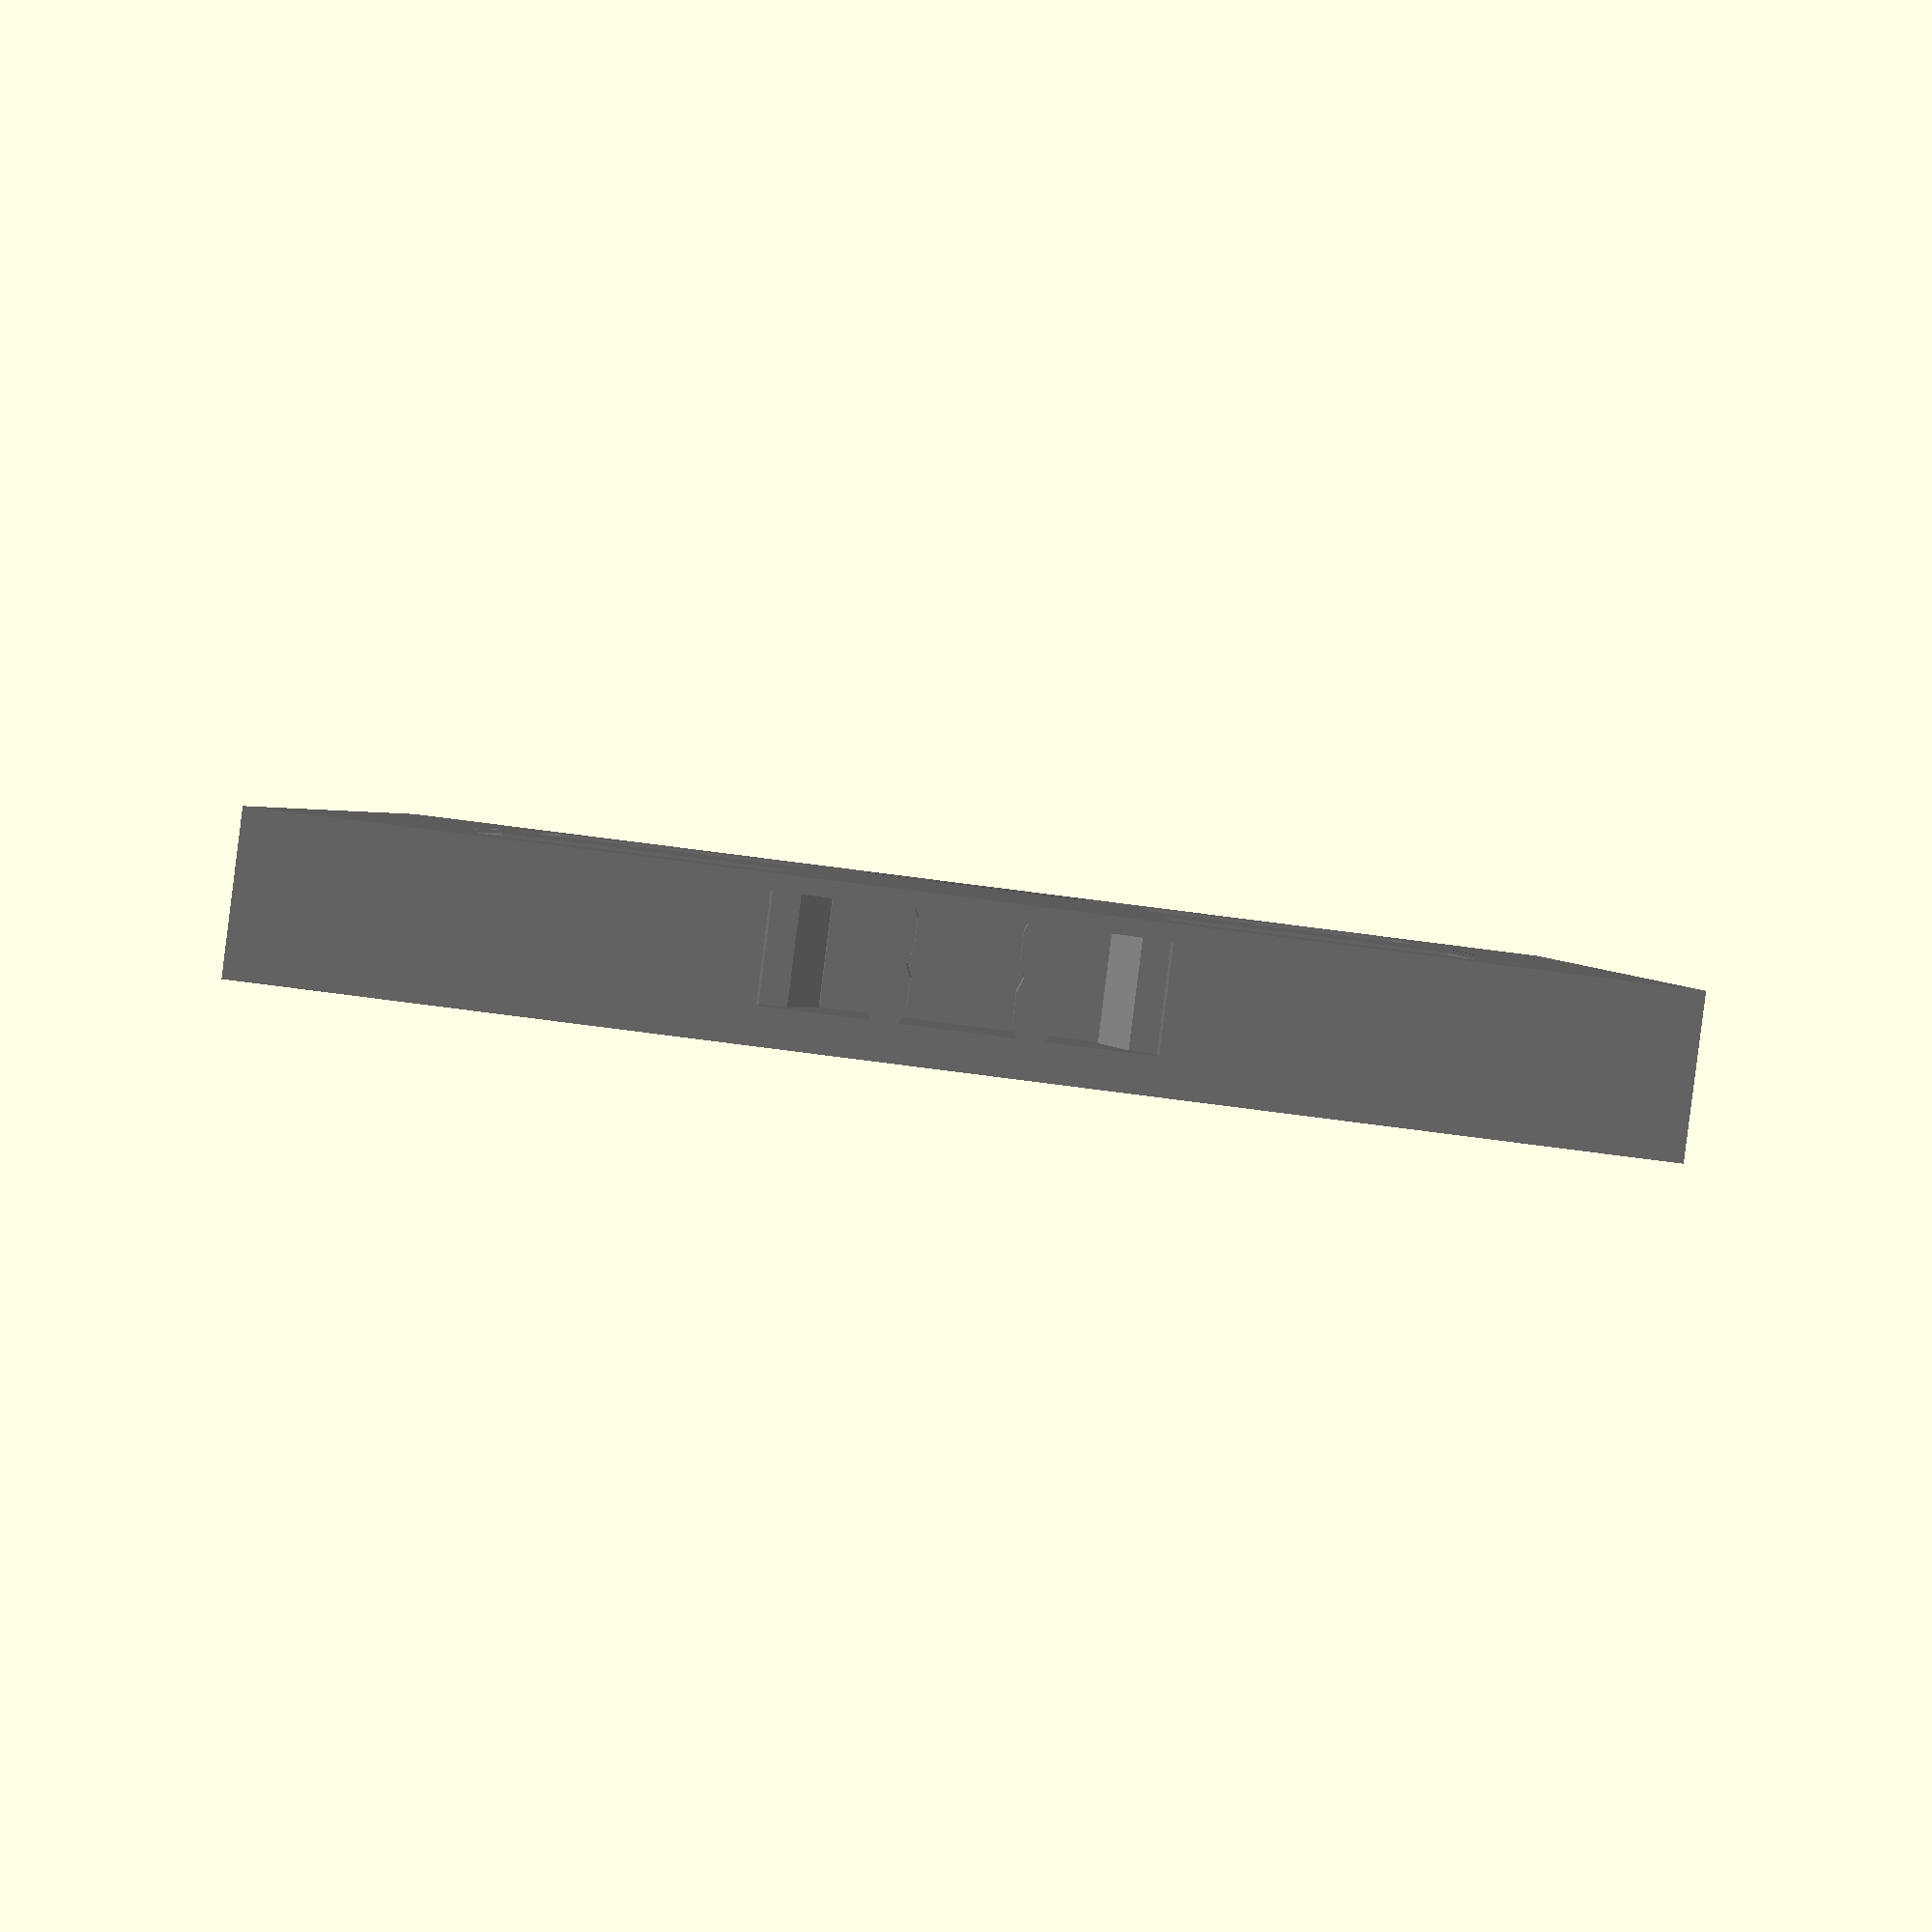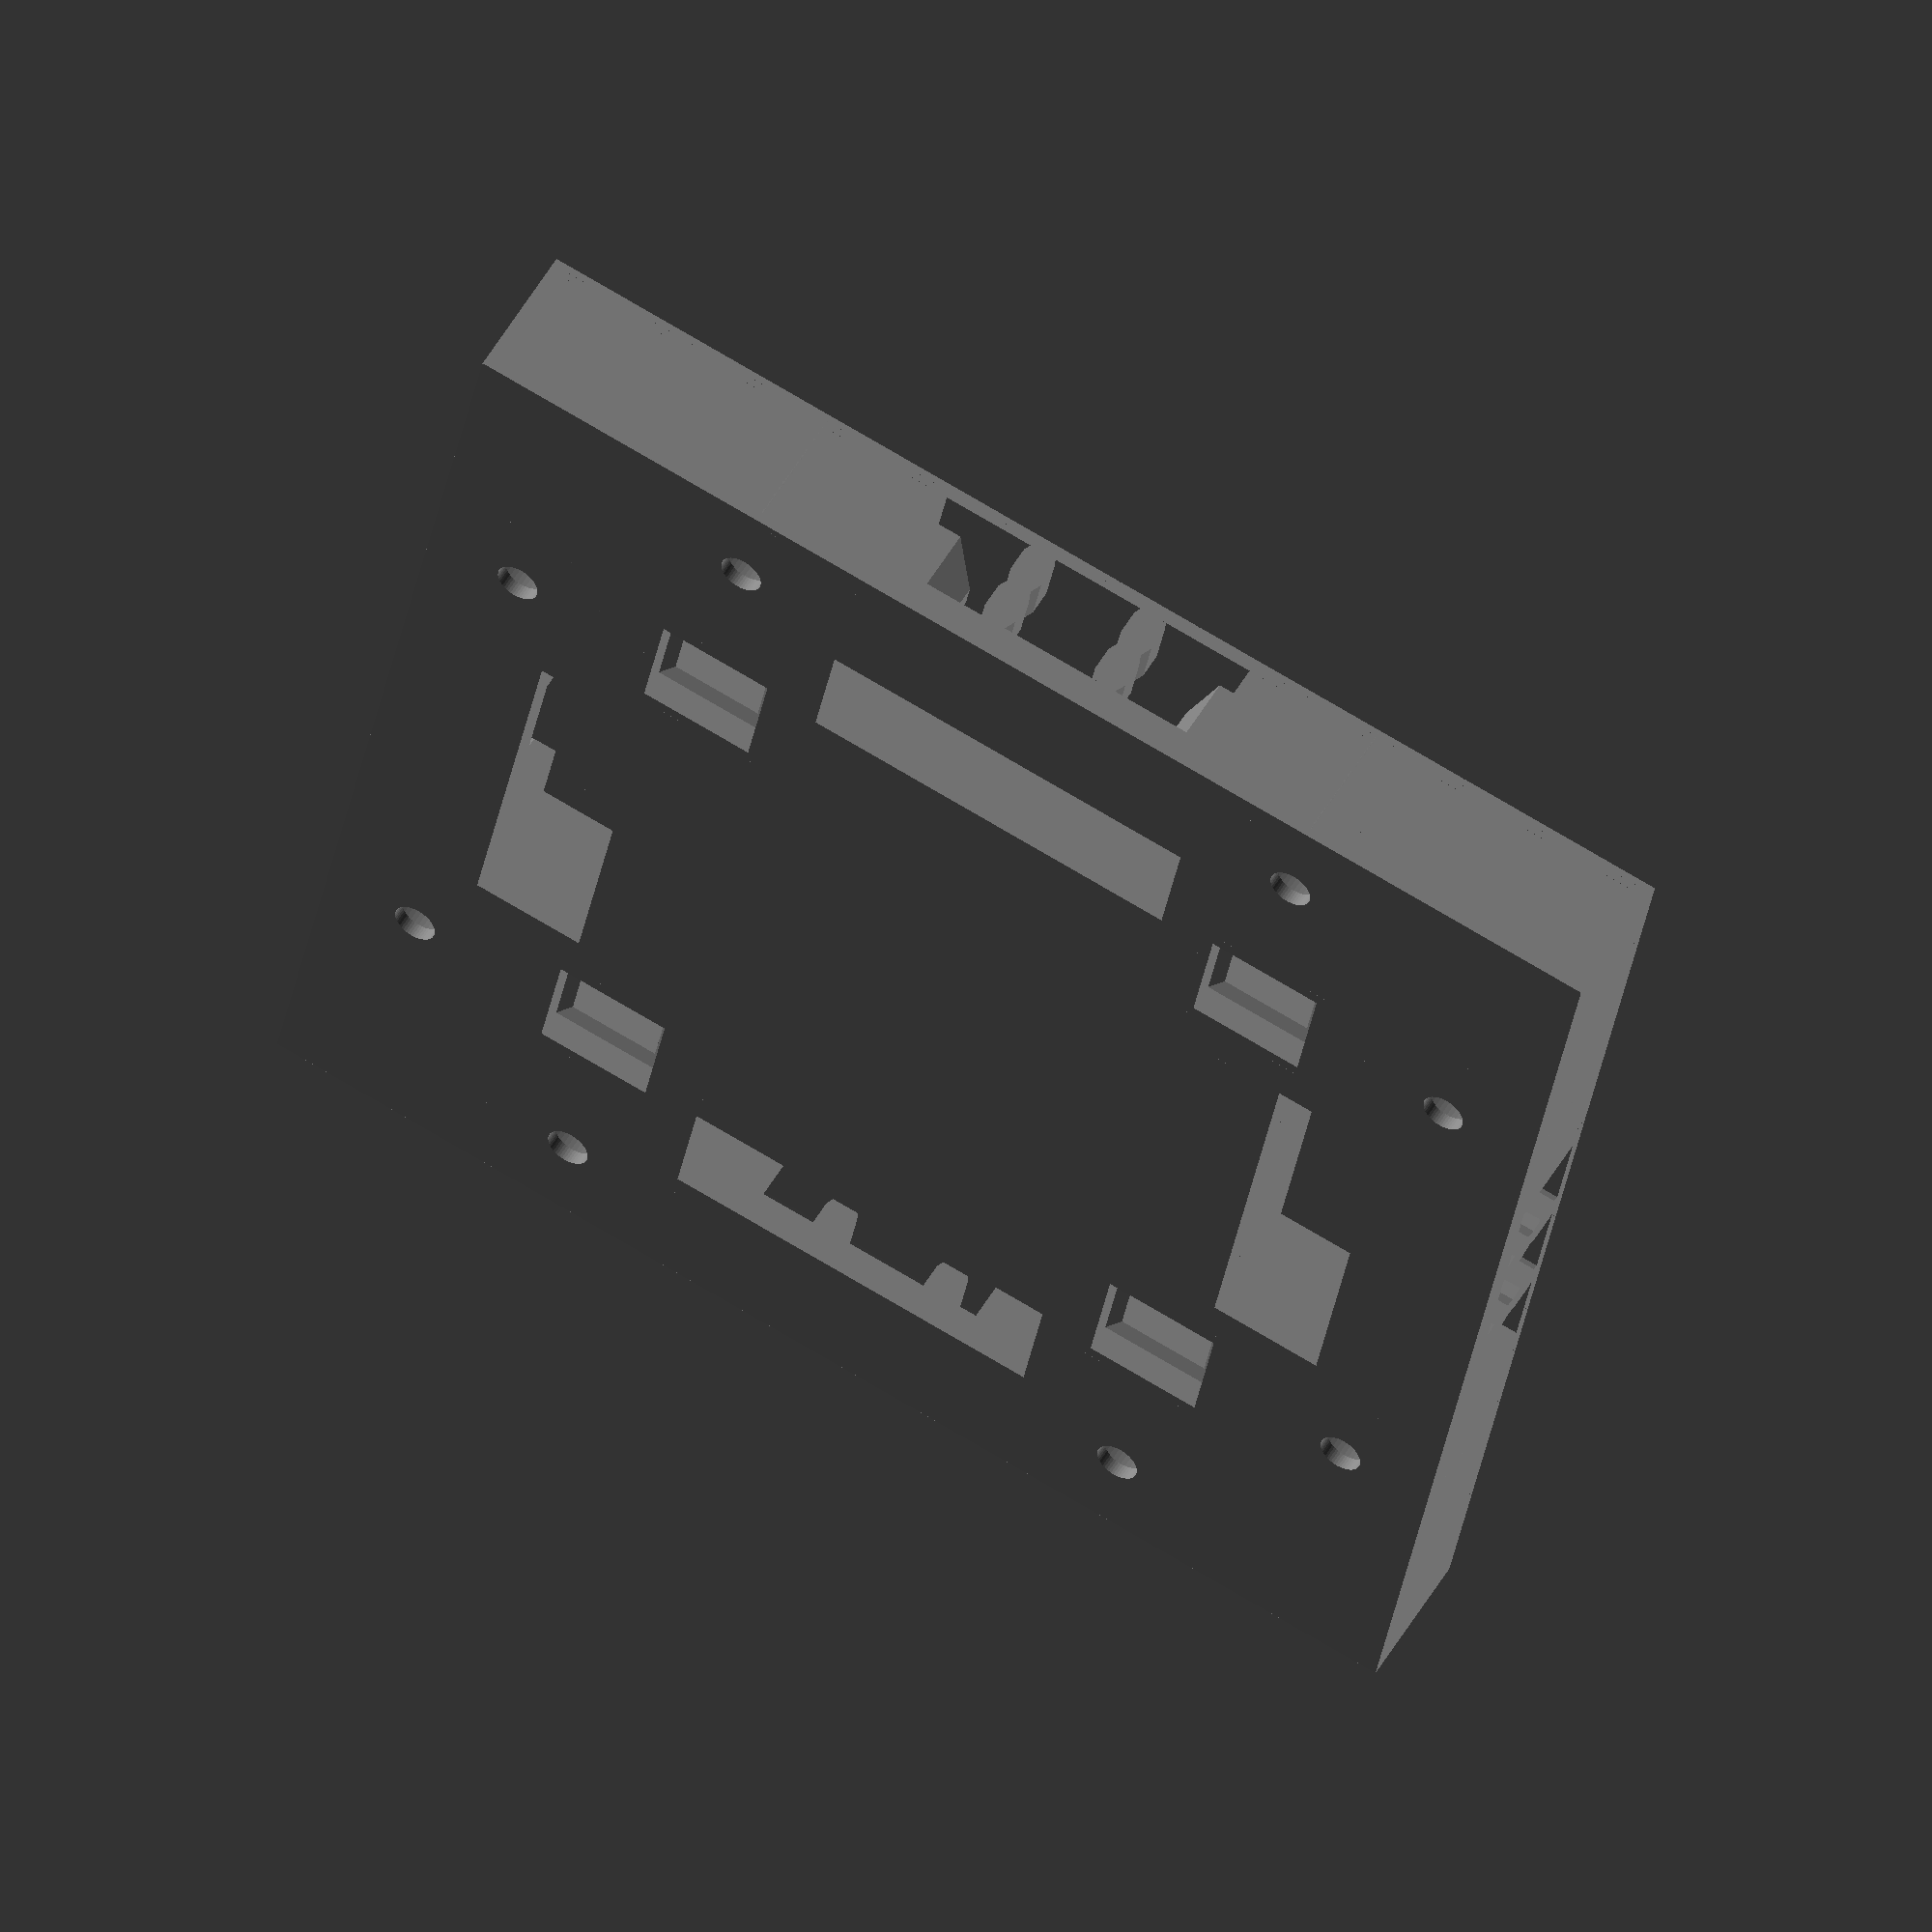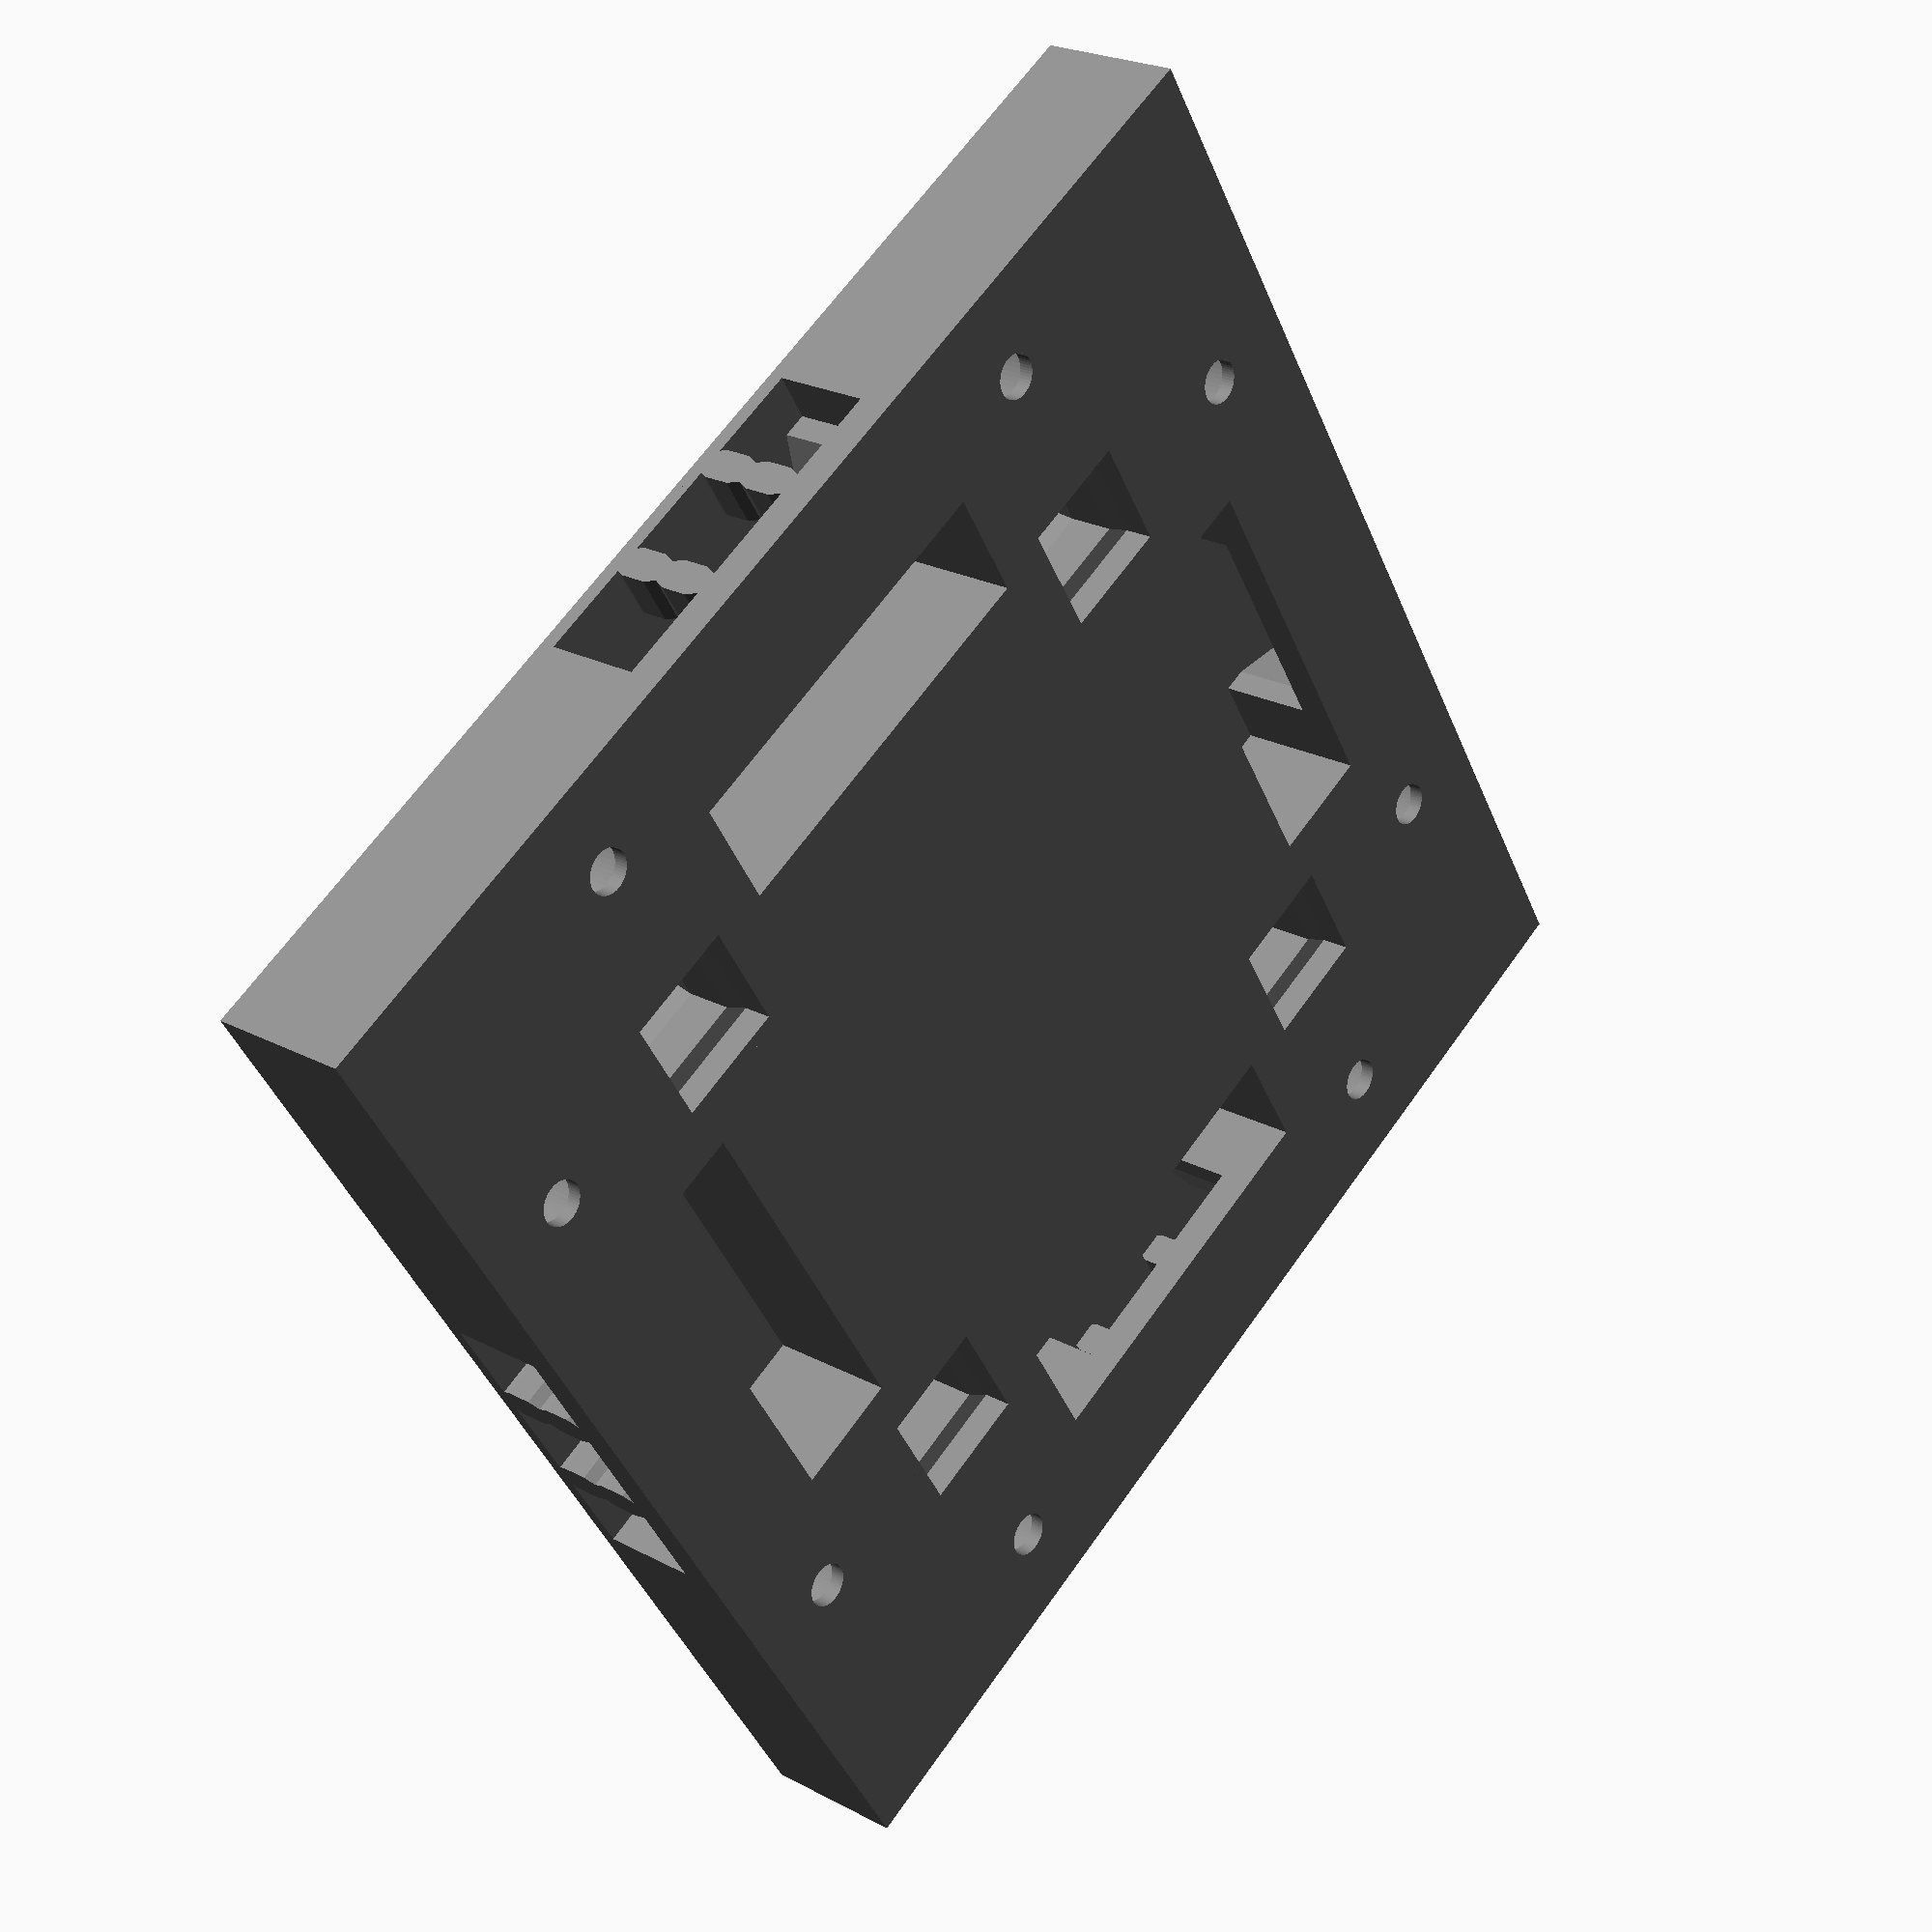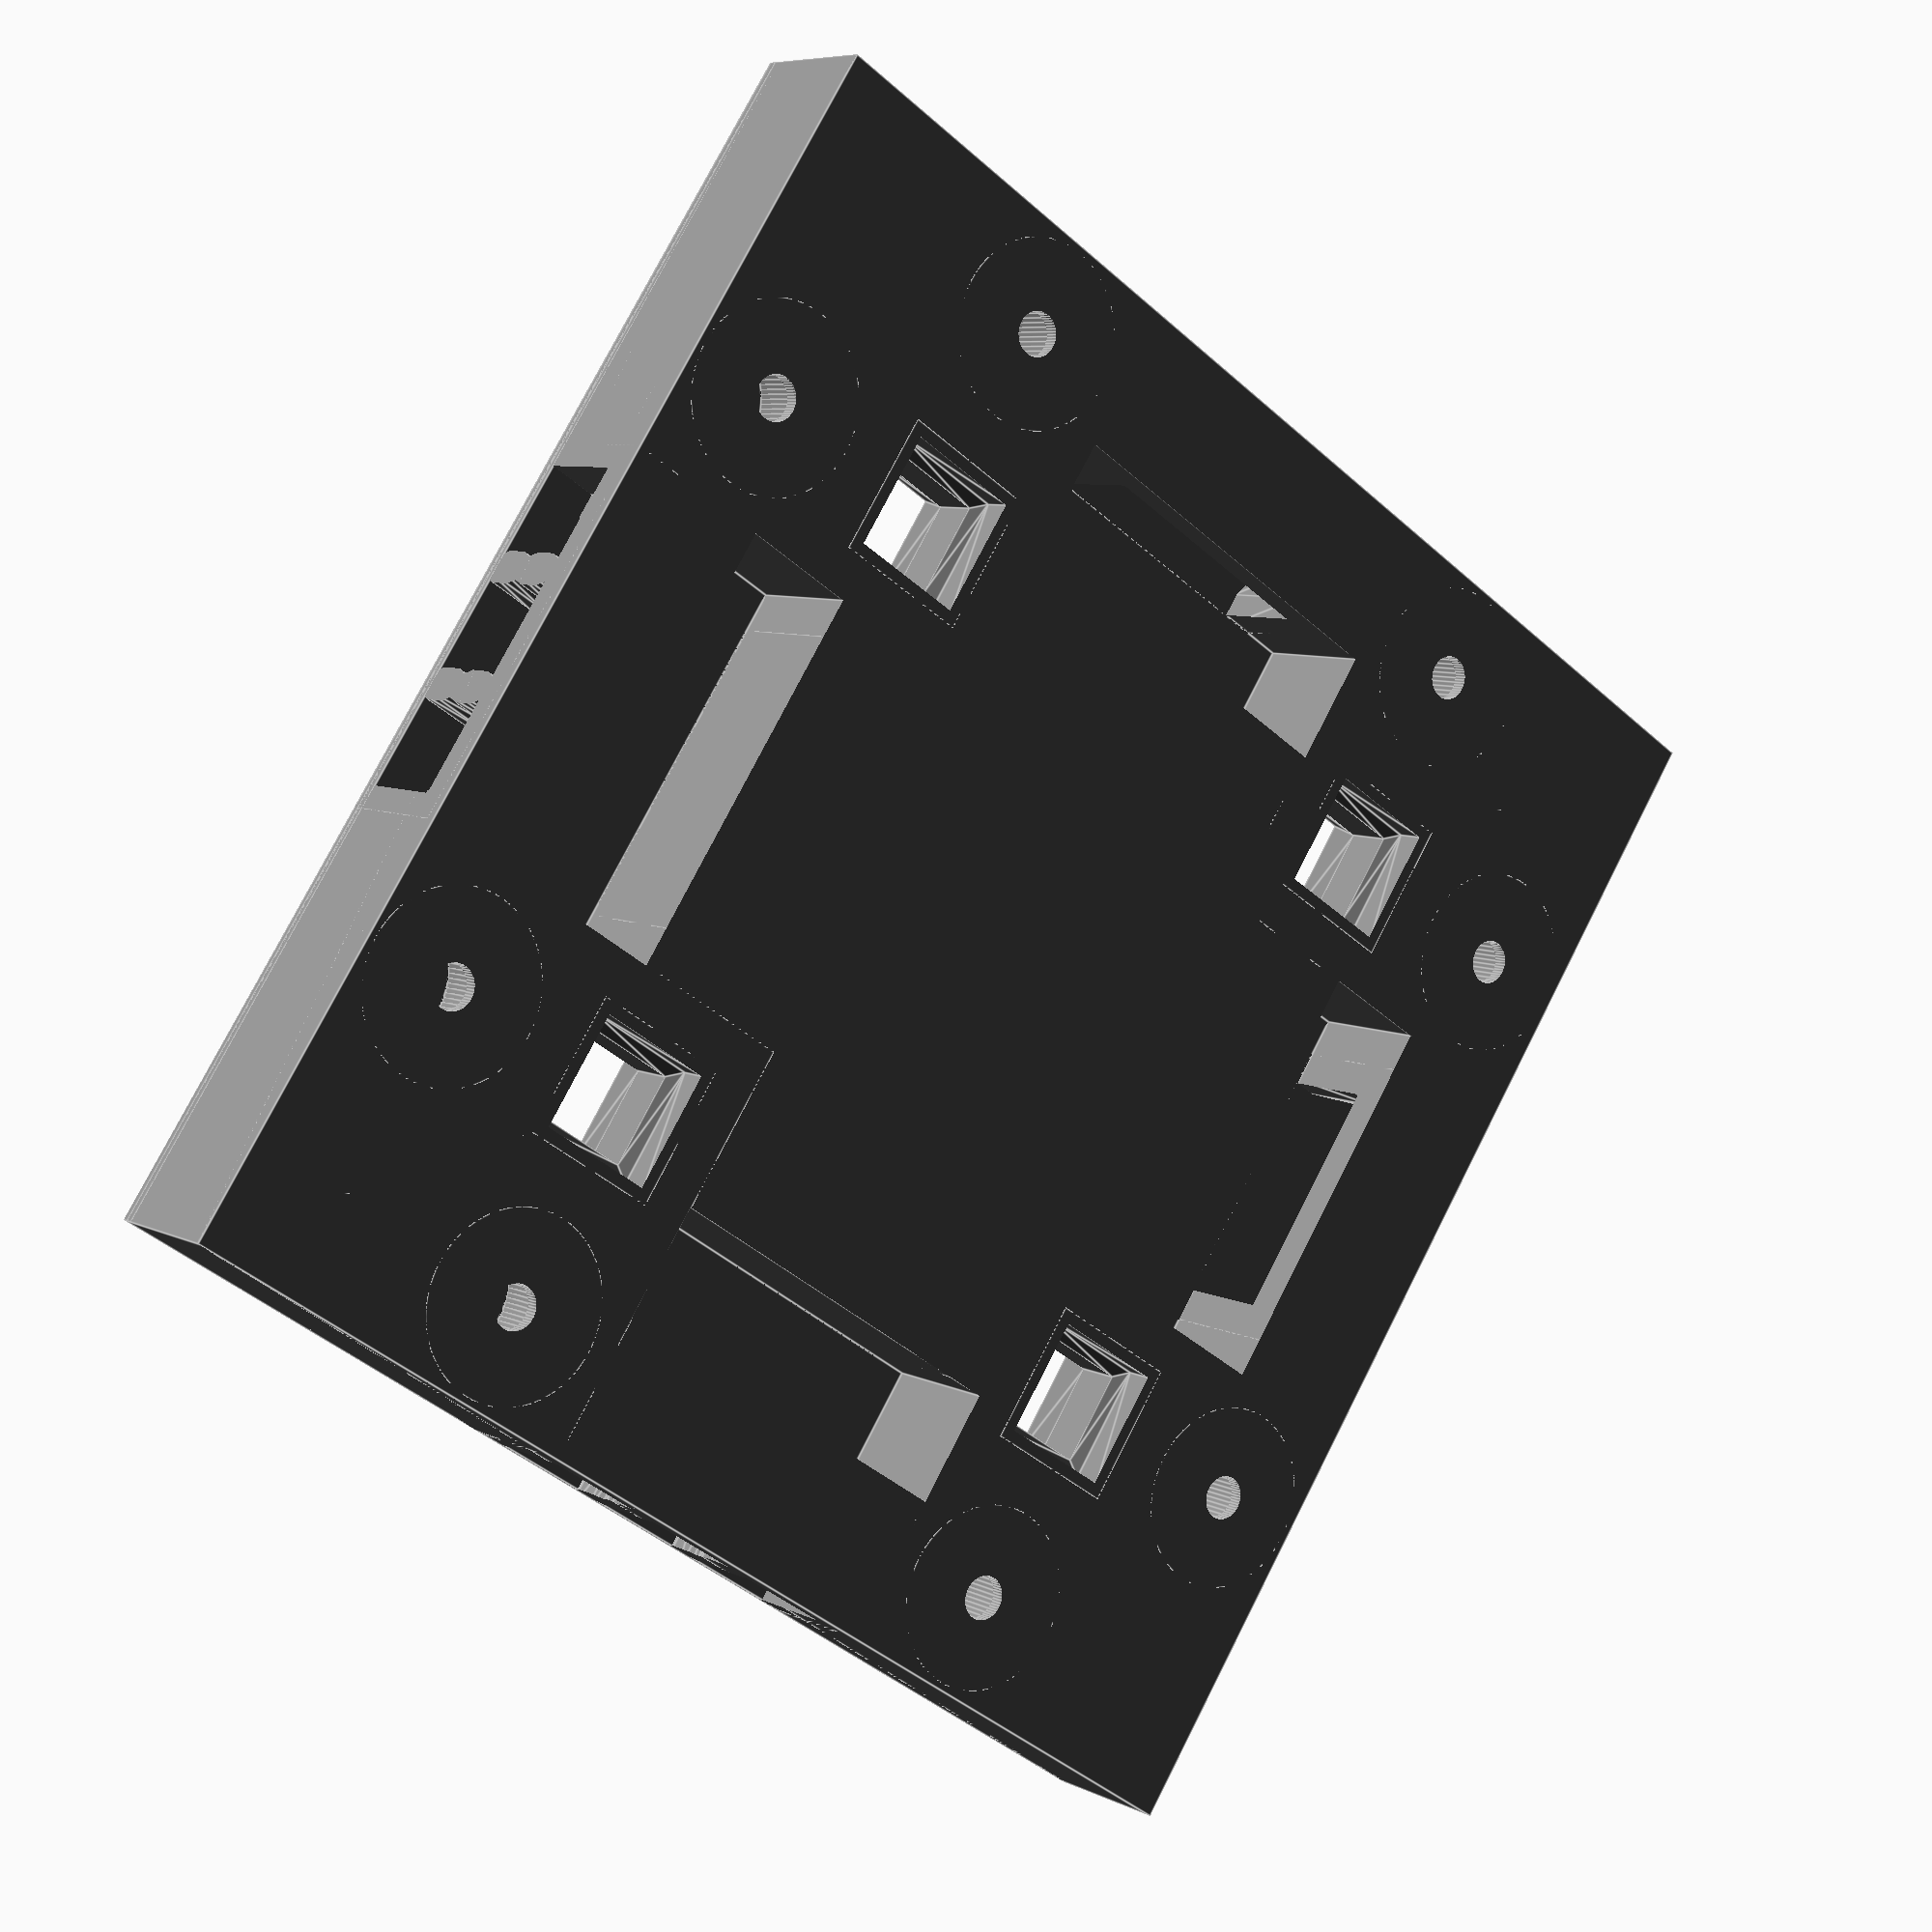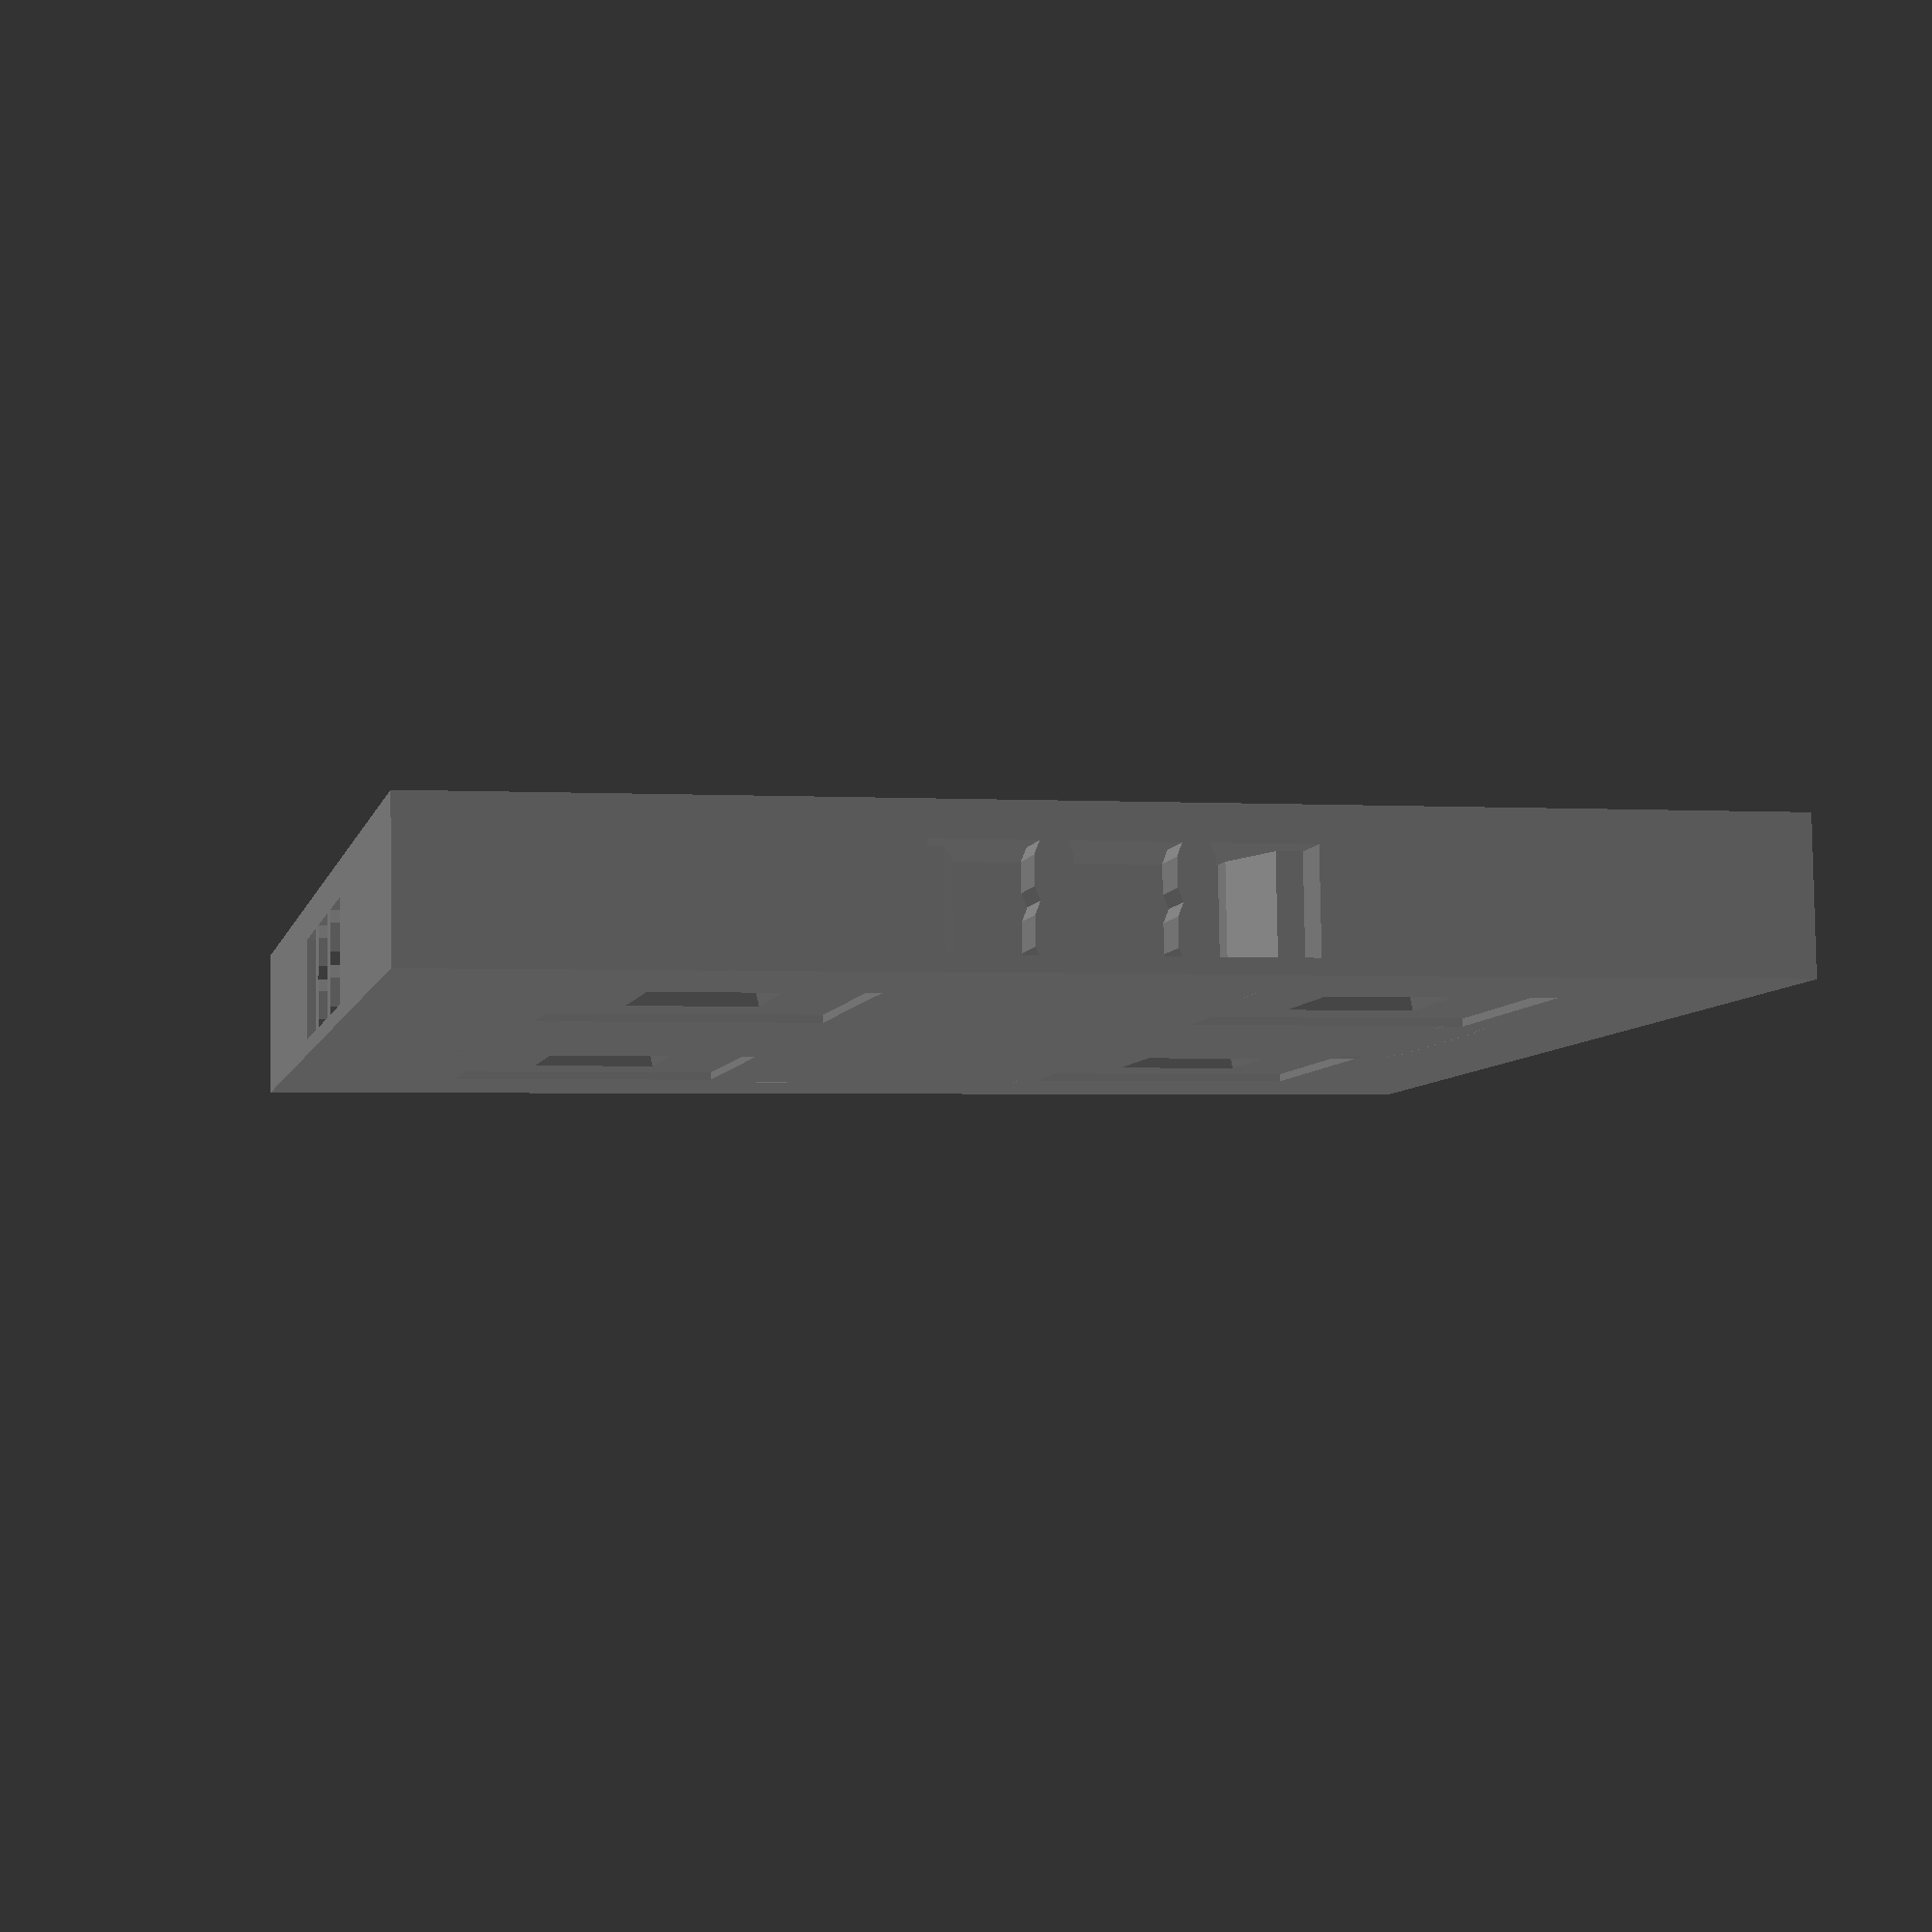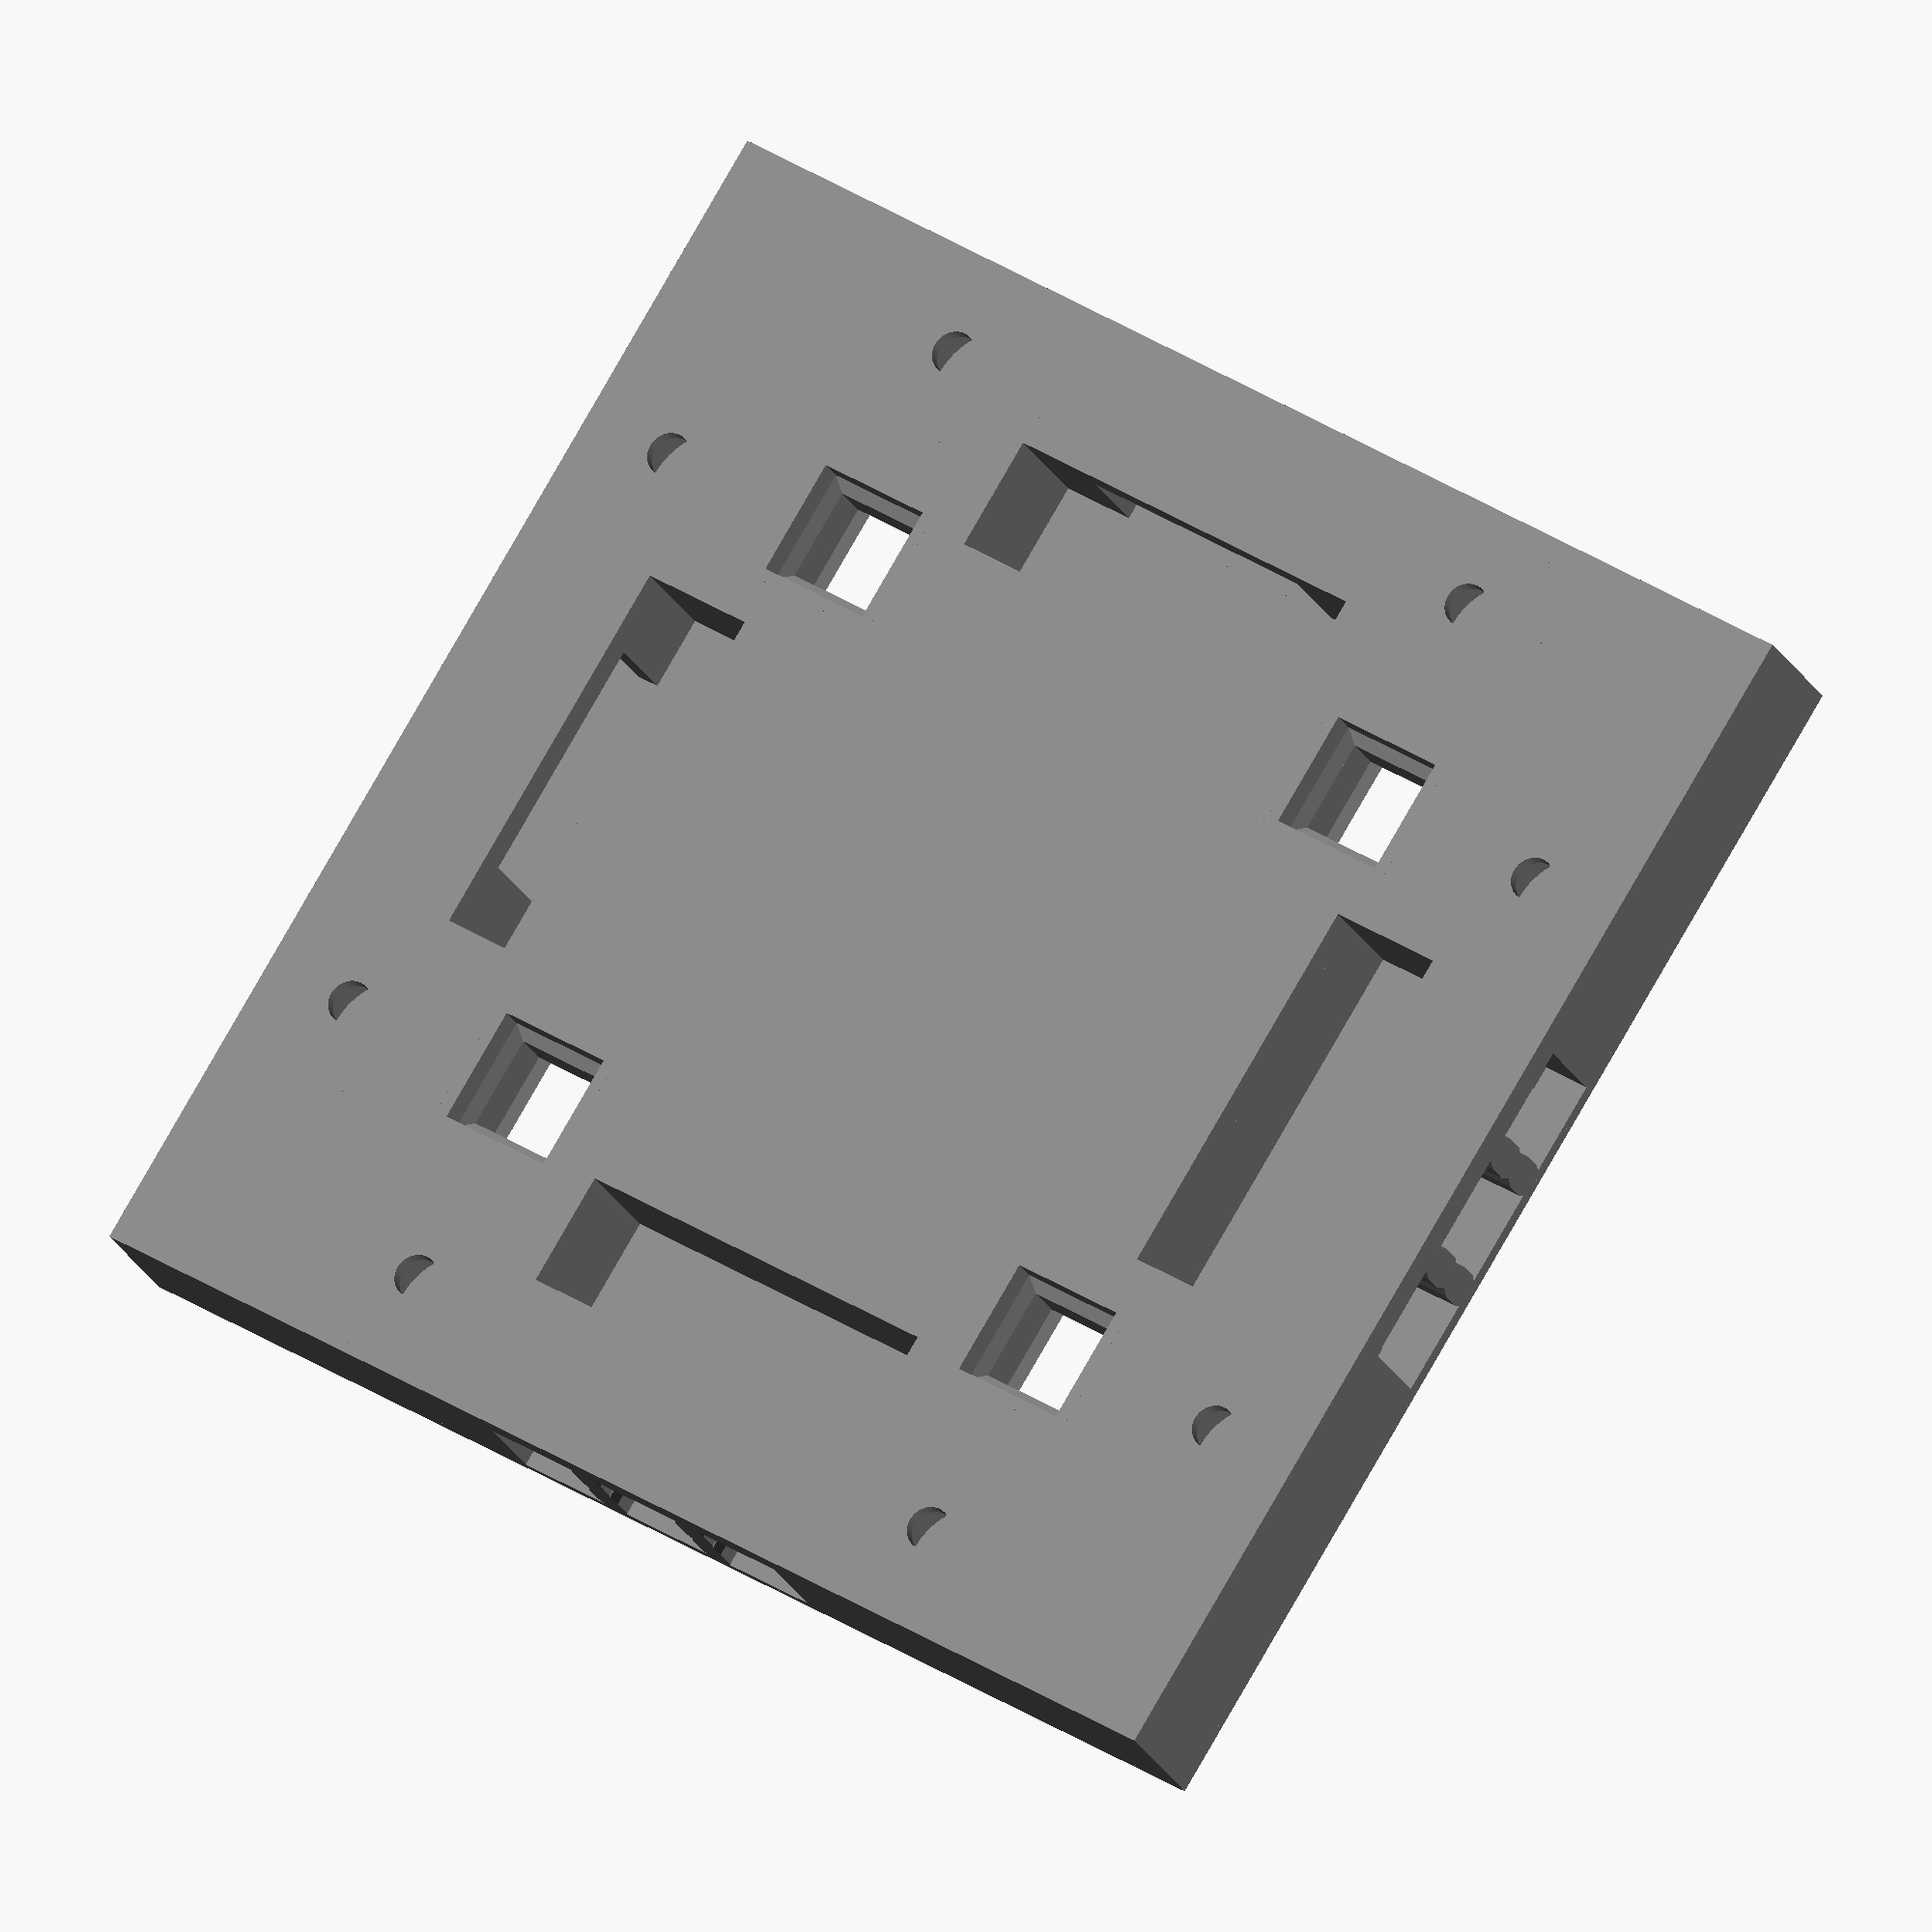
<openscad>
/*
 * OpenVLex Bases v2.0.4
 *
 * Credits: OpenForge 2.0
 * Original Work by Devon Jones
 * https://www.patreon.com/masterworktools
 */

/* [Base Tile Size] */
x = 2; //[1,2,3,4,5,6,7,8]
y = 2; //[1,2,3,4,5,6,7,8]

/* [Square Basis] */
// What is the size in mm of a square?
square_basis = "inch"; // [25mm:Dwarven Forge/Hirstarts, inch:OpenLOCK/Dragonlock/Dungeonworks, wyloch:Wyloch]

/* [Lock] */
// Dragonlock - connector between squares, pips on either side for stacking
// InfinityLock - connector between squares and in the middle of squares
// OpenLOCK - connector between squares
// OpenLOCK Triplex - connector between squares and in the middle of squares
lock = "triplex";// [openlock,triplex,infinitylock,dragonlock,none]

/* [Magnets] */
// Size of hole for magnet.  6 works well for 5mm buckyball style magnets.  0 to eliminate.
magnet_hole = 6.0;

/* [Priority] */
// Do you want lock or magnets to win when the two conflict
priority = "magnets"; // [lock,magnets]

/* [Shape] */
// What type of tile is this for
shape = "square"; // [square,diagonal,curved,alcove]

/* [Curved Options] */
// Options for curved, will be ignored if the tile type is not curved
// curvedconcave - concaved base instead of convex
// curvedlarge - 6x6 and 8x8 are made of 3 tiles, a, b & c
// curvedsquare - When you want a curved wall, with floors on both sides, but a square won't work
curvedconcave = "false"; // [true,false]
curvedlarge = undef; // [undef,a,b,c,d,e,f]
curvedsquare = "false"; // [true,false]

/* [Notch Options] */
// Removes a square from the tile of notch_x by notch_y
notch = "false"; // [true,false]
notch_x = 2; // [1,2,3]
notch_y = 2; // [1,2,3]

/* [Dynamic Floors] */
// Add support for dynamic floors
dynamic_floors = "false";  // [true,false]

/* [Topless] */
// remove top of openlock bays
topless = "false"; // [true, false]

/* [External] */
// Set to true if you want a side to be exteral, that side will be extended by half and have connection bays removed

external_north = "false"; // [true, false]
external_south = "false"; // [true, false]
external_east = "false"; // [true, false]
external_west = "false"; // [true, false]

/* [OpenVLex] */
// OpenVLex Render Mode?
openvlex = "complete"; // [none, complete, magnetic_upper, magnetic_lower]

/* [Additional Supports] */
// Add additional supports? (Recommended for OpenVLex)
additional_supports = "none"; // [none, two, three]


/*
 * Dragonlock connection bay
 */
module dragonlock_nub(square_basis) {
    translate([0,-square_basis/2,0]) {
        hull() {
            translate([3.92,16.62,-1]) cube([4.85,4.85,1]);
            translate([3.92+.74,16.62+.74,0]) cube([4.85-.74*2,4.85-.74*2,1.03]);
        }
        translate([3.92+.74,16.62+.74,1]) cube([4.85-.74*2,4.85-.74*2,4.21]);
    }
}
module dragonlock_positive() {
    translate([0,-7.8418,0.4]) cube([2,7.8418*2,5.6]);
    //translate([3.92-1,16.62-1,0.4]) cube([6.85,6.85,5.6]);
    //translate([3.92-1,-16.62-1-4.85,0.4]) cube([6.85,6.85,5.6]);
}

module dragonlock_negative(priority="lock") {
    difference() {
        translate([-1,-6.8418,1.3695]) cube([5.1,6.8418*2,3.225]);
    }
    difference() {
        hull() {
            if(priority == "lock") {
                translate([3.17,-12.7,-1]) cube([8.512,12.71*2,6]);
                translate([3.145,-12.7,-1]) cube([8.512,12.71*2,6.206]);
            } else {
                translate([3.17,-9,-1]) cube([8.512,9*2,6]);
                translate([3.145,-9,-1]) cube([8.512,9*2,6.206]);
            }
        }
        translate([10.29,-12.8,5.206]) rotate([0,45,0]) cube([8.512,12.8*2,6.206]);
        translate([3,-3.9095,-1.1]) cube([10,3.9095*2,2.4695]);
        translate([3,-4.7685,-1.1]) rotate([0,0,39.15]) cube([5,5,2.4695]);
        mirror([0,1,0]) translate([3,-4.7685,-1.1]) rotate([0,0,39.15]) cube([5,5,2.4695]);
        translate([7,-2.12,-1]) cube([5,2.12*2,10]);
        translate([8.069,0,-1]) cylinder(10,2.815,2.811,$fn=50); 
        translate([8.069,0,-1.1]) cylinder(2.4695,4.62,4.62,$fn=50);
    }
}

module dragonlock_interior(north=true,south=true,east=true,west=true,center=true) {
    module edge() {
        difference() {
            hull() {
                translate([3.17,-12.67,-1]) cube([8.512,12.67*2,6]);
                translate([3.145,-12.7,-1]) cube([8.512,12.67*2,6.206]);
            }
            translate([10.29,-12.8,5.206]) rotate([0,45,0]) cube([8.512,12.8*2,6.206]);
        }
    }
    
    translate([0,25.4,0]) {
        if(center) {
            difference() {
                translate([12.7,-12.7,-1]) cube([50.8-12.7*2,50.8-12.7*2,6.206]);
                translate([25.4,0,0]) rotate([0,0,45]) translate([-.75,-30,-2]) cube([1.5,60,20]);
                translate([25.4,0,0]) rotate([0,0,-45]) translate([-.75,-30,-2]) cube([1.5,60,20]);
            }
        }

        if (!west) {
            edge();
        }
        if (!south) {
            translate([25.4,-25.4,0]) rotate([0,0,90]) edge();
        }
        if (!east) {
            translate([50.8,0,0]) rotate([0,0,180]) edge();
        }
        if (!north) {
            translate([25.4,25.4,0]) rotate([0,0,270]) edge();
        }
        dragonlock_nub(square_basis);
        translate([25.4,-25.4,0]) rotate([0,0,90]) dragonlock_nub(square_basis);
        translate([50.8,0,0]) rotate([0,0,180]) dragonlock_nub(square_basis);
        translate([25.4,25.4,0]) rotate([0,0,270]) dragonlock_nub(square_basis);
    }
}

/*
 * Infinity Lock connection bay
 */
module infinitylock_positive() {
    translate([0,-6.6,0.4]) cube([2,6.6*2,5.6]); 
}

module infinitylock_negative() {
    translate([-1,-5.6,1.4]) cube([2.6,5.6*2,4.2]);

    hull() {
        translate([0,-3.83,1.4]) cube([1.6,3.83*2,4.2]);
        translate([0,-3.36,1.4]) cube([2.15,3.36*2,4.2]);
    }
    translate([0,-3.36,1.4]) cube([2.8,3.36*2,4.2]);
    hull() {
        translate([2.7,-3.36,1.4]) cube([2.7,3.36*2,4.2]);
        translate([3.84,-3.83,1.4]) cube([1,3.83*2,4.2]);
    }
    translate([4.8,-3.83,-1]) cube([3.44,3.83*2,6.6]);
}

/*
 * Openlock connection bay
 */
module openlock_chamber(buffer=0) {
    add = topless == "true" ? 10 : 0;
    translate([-buffer,-7,1.4]) cube([2+buffer,7*2,4.2+add]);
    hull() {
        translate([0,-6,1.4]) cube([2,6*2,4.2+add]);
        translate([3+0.01,-5,1.4]) cube([2,5*2,4.2+add]);
    }
    hull() {
        translate([5,-5,1.4]) cube([1,5*2,4.2+add]);
        translate([6,-5,1.4]) cube([1,5*2,4.7]);
    }
    translate([6,-6.4,-1]) cube([4.7,6.4*2,7.1]);
}

module openlock_supports() {
    module support() {
        translate([-1.1,2.05,1.2]) cube([3.1,1,4.6]);
        hull() {
            translate([-1.1,2.05,1.4]) cube([3.1,1,2.1]);
            translate([-1.1,2.05-.2,1.9]) cube([3.1,1.4,1.1]);
        }
        hull() {
            translate([-1.1,2.05,3.5]) cube([3.1,1,2.1]);
            translate([-1.1,2.05-.2,4.0]) cube([3.1,1.4,1.1]);
        }
    }
    if (topless != "true") {
        support();
        mirror([0,1,0]) support();
    }
}

module openlock_positive() {
    translate([0,-8,0.4]) cube([2,16,5.6]); 
}

module openlock_negative(supports=true) {
    difference() {
        openlock_chamber(1);
        if(supports) {
            openlock_supports();
        }
    }
}

/*
 * Magnets
 */
module magnet_positive(magnet_hole=5.5) {
    if (magnet_hole > 0) {
        translate([magnet_hole/2+1,0,0]) cylinder(.41,magnet_hole/2+1-.25,magnet_hole/2+1, $fn=100);
        translate([magnet_hole/2+1,0,0.4]) cylinder(5.6,magnet_hole/2+1,magnet_hole/2+1, $fn=100);
    }
}

module magnet_negative(magnet_hole=5.5) {
    if (magnet_hole > 0) {
        if (openvlex == "none") {
            translate([magnet_hole/2+1,0,1]) cylinder(8,magnet_hole/2,magnet_hole/2, $fn=100);
            translate([magnet_hole/2+1,0,-2]) cylinder(10,.9,.9,$fn=50);
        } else {
            // handled later
        }
    }
}

/*
 * Connector Layout
 */
module center_connector_positive(edge, ordinal, magnet_hole=5.5, lock, priority="lock") {
    if (edge == 1) {
        if (priority == "lock" && (lock == "openlock" || lock == "triplex")) {
            openlock_positive();
        } else if (priority == "lock" && lock == "infinitylock") {
            infinitylock_positive();
        } else {
            magnet_positive(magnet_hole);
        }
    } else {
        if (priority == "lock" && lock == "triplex") {
            openlock_positive();
        } else if (priority == "lock" && lock == "infinitylock") {
            infinitylock_positive();
        } else {
            magnet_positive(magnet_hole);
        }
    }
}

module center_connector_negative(edge, ordinal, magnet_hole=5.5, lock, priority="lock") {
    if (edge == 1) {
        if (priority == "lock" && (lock == "openlock" || lock == "triplex")) {
            openlock_negative();
        } else if (priority == "lock" && lock == "infinitylock") {
            infinitylock_negative();
        } else if (priority == "lock" && lock == "dragonlock") {
            dragonlock_negative(priority="magnets");
        } else {
            magnet_negative(magnet_hole);
        }
    } else {
        if (priority == "lock" && lock == "triplex") {
            openlock_negative();
        } else if (priority == "lock" && lock == "infinitylock") {
            infinitylock_negative();
        } else {
            magnet_negative(magnet_hole);
        }
    }
}

module joint_connector_positive(edge, ordinal, magnet_hole=5.5, lock, priority="lock") {
    if(lock == "openlock" || lock == "triplex") {
        openlock_positive();
    } else if (lock == "infinitylock") {
        infinitylock_positive();
    }
}

module joint_connector_negative(edge, ordinal, magnet_hole=5.5, lock, priority="lock") {
    if(lock == "openlock" || lock == "triplex") {
        openlock_negative();
    } else if (lock == "infinitylock") {
        infinitylock_negative();
    } else if (lock == "dragonlock") {
        dragonlock_negative(priority);
    }
}

/*
 * Dynamic Floor Bases
 */
module df_positive_square(x,y,square_basis, edge_width) {
    cube([square_basis/2+4.75,square_basis/2+4.75,6]);
    translate([square_basis*x-square_basis/2-4.75,0,0]) cube([square_basis/2+4.75,square_basis/2+4.75,6]);
    translate([0,square_basis*y-square_basis/2-4.75,0]) cube([square_basis/2+4.75,square_basis/2+4.75,6]);
    translate([square_basis*x-square_basis/2-4.75,square_basis*y-square_basis/2-4.75,0]) cube([square_basis/2+4.75,square_basis/2+4.75,6]);
    translate([square_basis/2+3.75,square_basis/2+3.75,0]) cube([square_basis*x-(square_basis/2+3.75)*2,square_basis*y-(square_basis/2+3.75)*2,6]);
    if (x > 2) {
        for ( i = [2 : x-1] ) {
            translate([(i-.5)*square_basis-9.5/2,0,0]) cube([9.5,square_basis/2+4.75,6]);
            translate([(i-.5)*square_basis-9.5/2,square_basis*y-square_basis/2-4.75,0]) cube([9.5,square_basis/2+4.75,6]);
        }
    }
    if (y > 2) {
        for ( i = [2 : y-1] ) {
            translate([0,(i-.5)*square_basis-9.5/2,0]) cube([square_basis/2+4.75,9.5,6]);
            translate([square_basis*x-square_basis/2-4.75,(i-.5)*square_basis-9.5/2,0]) cube([square_basis/2+4.75,9.5,6]);
        }
    }
}

module df_positive(x,y,square_basis, shape, edge_width) {
    if(shape == "square") {
        df_positive_square(x,y,square_basis,edge_width);
    } else if (shape == "curved") {
        echo("Curved does not support Dynamic Floors");
    } else if (shape == "curvedlarge.a") {
        echo("Curved does not support Dynamic Floors");
    } else if (shape == "curvedlarge.b") {
        echo("Curved does not support Dynamic Floors");
    } else if (shape == "curvedlarge.c") {
        echo("Curved does not support Dynamic Floors");
    } else if (shape == "diagonal") {
        echo("Diagonal does not support Dynamic Floors");
    }
}

module df_negative_square(x,y,square_basis, edge_width) {
    for ( i = [0 : x-1] ) {
        for ( j = [0 : y-1] ) {
            translate([i*square_basis, j*square_basis,0]) translate([square_basis/2,square_basis/2,6-2.1]) cylinder(2.5,5.5/2,5.5/2, $fn=100);
        }
    }
}

module df_negative(x,y,square_basis, shape, edge_width) {
    if(shape == "square") {
        df_negative_square(x,y,square_basis,edge_width);
    } else if (shape == "curved") {
        echo("Curved does not support Dynamic Floors");
    } else if (shape == "curvedlarge.a") {
        echo("Curved does not support Dynamic Floors");
    } else if (shape == "curvedlarge.b") {
        echo("Curved does not support Dynamic Floors");
    } else if (shape == "curvedlarge.c") {
        echo("Curved does not support Dynamic Floors");
    } else if (shape == "diagonal") {
        echo("Diagonal does not support Dynamic Floors");
    }
}

/*
 * Connector Positive
 */
module connector_positive(x,y,square_basis,shape,edge_width,magnet_hole,lock,priority) {
    if(shape == "square") {
        connector_positive_square(x,y,square_basis,edge_width,magnet_hole,lock,priority);
    } else if (shape == "curved") {
        if (x == 4 && y == 4 && curvedlarge) {
            connector_positive_curved_large_4(square_basis,edge_width);
        } else if(x == 6 && y == 6) {
            connector_positive_curved_large_6(square_basis,edge_width);
        } else if (x == 8 && y == 8) {
            connector_positive_curved_large_8(square_basis,edge_width);
        } else if (x > 4 || y > 4) {
            echo("Curved does not support ", x, "x", y);
        } else {
            connector_positive_square(x,y,square_basis,edge_width,magnet_hole,lock,priority,east=false,north=false);
        }
    } else if (shape == "diagonal") {
        connector_positive_square(x,y,square_basis,edge_width,magnet_hole,lock,priority,east=false,north=false);
    } else if (shape == "alcove") {
        connector_positive_square(x,y,square_basis,edge_width,magnet_hole,lock,priority,west=false,east=false,north=false);
    }
}

module connector_positive_square(x,y,square_basis,edge_width,magnet_hole,lock,priority,north=true,south=true,east=true,west=true) {
    if(notch == "true") {
        connector_positive_square_impl(x,y,square_basis,edge_width,magnet_hole,lock,priority,north=north,south=false,east=east,west=false);
        if(south) {
            translate([square_basis*notch_x,0,0]) connector_positive_square_impl(x-notch_x,y-notch_y,square_basis,edge_width,magnet_hole,lock,priority,north=false,south=true,east=false,west=false);
            translate([0,square_basis*notch_y,0]) connector_positive_square_impl(notch_x,notch_y,square_basis,edge_width,magnet_hole,lock,priority,north=false,south=true,east=false,west=false);
        }
        if(west) {
            translate([square_basis*notch_x,0,0]) connector_positive_square_impl(notch_x,notch_y,square_basis,edge_width,magnet_hole,lock,priority,north=false,south=false,east=false,west=true);
            translate([0,square_basis*notch_y,0]) connector_positive_square_impl(x-notch_x,y-notch_y,square_basis,edge_width,magnet_hole,lock,priority,north=false,south=false,east=false,west=true);
        }
    } else {
        connector_positive_square_impl(x,y,square_basis,edge_width,magnet_hole,lock,priority,north,south,east,west);
    }
}

module connector_positive_square_impl(x,y,square_basis,edge_width,magnet_hole,lock,priority,north=true,south=true,east=true,west=true) {
    for ( i = [0 : y-1] ) {
        if(west && !ext_west) {
            translate([0,square_basis*(i+1)-square_basis/2,0]) center_connector_positive(y,i,magnet_hole,lock,priority);
        }
        if(east && !ext_east) {
            translate([square_basis*x,square_basis*(i+1)-square_basis/2,0]) rotate([0,0,180]) center_connector_positive(y,i,magnet_hole,lock,priority);
        }
    }
    if (y > 1) {
        for ( i = [1 : y-1] ) {
            if(west && !ext_west) {
                translate([0,square_basis*i,0]) joint_connector_positive(y,i,magnet_hole,lock,priority);
            }
            if(east && !ext_east) {
                translate([square_basis*x,square_basis*i,0]) rotate([0,0,180]) joint_connector_positive(y,i,magnet_hole,lock,priority);
            }
        }
    }
    for ( i = [0 : x-1] ) {
        if(south && !ext_south) {
            translate([square_basis*(i+1)-square_basis/2,0,0]) rotate([0,0,90]) center_connector_positive(x,i,magnet_hole,lock,priority);
        }
        if(north && !ext_north) {
            translate([square_basis*(i+1)-square_basis/2,square_basis*y,0]) rotate([0,0,-90]) center_connector_positive(x,i,magnet_hole,lock,priority);
        }
    }
    if (x > 1) {
        for ( i = [1 : x-1] ) {
            if(south && !ext_south) {
                translate([square_basis*i,0,0]) rotate([0,0,90]) joint_connector_positive(y,i,magnet_hole,lock,priority);
            }
            if(north && !ext_north) {
                translate([square_basis*i,square_basis*y,0]) rotate([0,0,-90]) joint_connector_positive(y,i,magnet_hole,lock,priority);
            }
        }
    }
}

module connector_positive_curved_large_4(square_basis, edge_width) {
    if(curvedlarge == "a") {
        connector_positive_large_4_a(square_basis,edge_width,magnet_hole,lock,priority);
    } else if(curvedlarge == "b") {
        translate([-4*square_basis,0,0]) connector_positive_square(2,3,square_basis,edge_width,magnet_hole,lock,priority,west=false,north=false);
    } else if(curvedlarge == "c") {
        translate([2*square_basis,0,0]) connector_positive_square(2,3,square_basis,edge_width,magnet_hole,lock,priority,east=false,north=false);
    } else {
        echo("Curved 6x6 only supports a, b & c");
    }
}

module connector_positive_curved_large_6(square_basis, edge_width) {
    if(curvedlarge == "a") {
        connector_positive_large_6_a(square_basis,edge_width,magnet_hole,lock,priority);
    } else if(curvedlarge == "b") {
        connector_positive_large_6_b(x,y,square_basis,edge_width);
    } else if(curvedlarge == "c") {
        rotate([0,0,-90]) mirror([1,0,0]) {
            connector_positive_large_6_a(square_basis,edge_width,magnet_hole,lock,priority);
        }
    } else {
        echo("Curved 6x6 only supports a, b & c");
    }
}

module connector_positive_curved_large_8(square_basis, edge_width) {
    if(curvedlarge == "a") {
        connector_positive_large_8_a(square_basis,edge_width,magnet_hole,lock,priority);
    } else if(curvedlarge == "b") {
        connector_positive_large_8_b(x,y,square_basis,edge_width);
    } else if(curvedlarge == "c") {
        rotate([0,0,-90]) mirror([1,0,0]) {
            connector_positive_large_8_a(square_basis,edge_width,magnet_hole,lock,priority);
        }
    } else {
        echo("Curved 8x8 only supports a, b & c");
    }
}

module connector_positive_large_4_a(square_basis,edge_width,magnet_hole,lock,priority) {
    if (lock != "dragonlock" || magnet_hole > 0) {
        intersection() {
            translate([-2*square_basis,2*square_basis,0]) connector_positive_square(4,2,square_basis,edge_width,magnet_hole,lock,priority,north=false);
            translate([0,0,-1]) scale([((x*square_basis)-edge_width)/square_basis,((y*square_basis)-edge_width)/square_basis,1]) cylinder(8,square_basis,square_basis,$fn=200);
        }
    }
}

module connector_positive_large_6_a(square_basis,edge_width,magnet_hole,lock,priority) {
    if(curvedconcave == "true") {
        translate([0,square_basis*5,0]) connector_positive_square(3,1,square_basis,edge_width,magnet_hole,lock,priority,west=false,south=false);
    } else {
        translate([0,square_basis*5,0]) connector_positive_square(2,1,square_basis,edge_width,magnet_hole,lock,priority,east=false,north=false);
        translate([square_basis*2,square_basis*3,0]) connector_positive_square(1,2,square_basis,edge_width,magnet_hole,lock,priority,north=false);
    }
}

module connector_positive_large_6_b(x,y,square_basis,edge_width) {
    if(curvedconcave == "true") {
        translate([square_basis*5, square_basis*3,0]) connector_positive_square(1,3,square_basis,edge_width,magnet_hole,lock,priority,west=false,north=false);
        translate([square_basis*3, square_basis*5,0]) connector_positive_square(3,1,square_basis,edge_width,magnet_hole,lock,priority,east=false,south=false);
    } else {
        translate([square_basis*6/2, square_basis*6/2,0]) connector_positive_square(6/2-1,6/2-1,square_basis,edge_width,magnet_hole,lock,priority,east=false,north=false);
    }
}

module connector_positive_large_8_a(square_basis,edge_width,magnet_hole,lock,priority) {
    if(curvedconcave == "true") {
        difference() {
            if(magnet_hole == 0 && lock == "dragonlock") {
            } else {
                translate([0,square_basis*6,0]) connector_positive_square(4,2,square_basis,edge_width,magnet_hole,lock,priority,west=false,south=false);
                translate([0,square_basis*6,0]) translate([square_basis*4,square_basis*(1)-square_basis/2,0]) rotate([0,0,180]) center_connector_positive(y,x,magnet_hole,lock,priority);
                translate([0,0,-2]) cylinder(10,x*square_basis-(10.2*square_basis/25)+edge_width+1,x*square_basis-(10.2*square_basis/25)+edge_width+1,$fn=200);
            }
        }
    } else {
        translate([0,square_basis*6,0]) connector_positive_square(4,2,square_basis,edge_width,magnet_hole,lock,priority,east=false,north=false);
        translate([0,square_basis*6,0]) translate([square_basis*4,square_basis*(1)-square_basis/2,0]) rotate([0,0,180]) center_connector_positive(y,x,magnet_hole,lock,priority);
    }
}


module connector_positive_large_8_b(x,y,square_basis,edge_width) {
    if(curvedconcave == "true") {
        translate([square_basis*7, square_basis*4,0]) connector_positive_square(1,4,square_basis,edge_width,magnet_hole,lock,priority,west=false,north=false);
        translate([square_basis*4, square_basis*7,0]) connector_positive_square(4,1,square_basis,edge_width,magnet_hole,lock,priority,east=false,south=false);
    } else {
        translate([square_basis*8/2, square_basis*8/2,0]) connector_positive_square(8/2-1,8/2-1,square_basis,edge_width,magnet_hole,lock,priority,east=false,north=false);
    }
}

/*
 * Connector Negative
 */
module connector_negative(x,y,square_basis,shape,edge_width,magnet_hole,lock,priority) {
    if(shape == "square") {
        connector_negative_square(x,y,square_basis,edge_width,magnet_hole,lock,priority);
        
    } else if (shape == "curved") {
        if (x == 4 && y == 4 && curvedlarge) {
            connector_negative_curved_large_4(square_basis,edge_width);
        } else if(x == 6 && y == 6) {
            connector_negative_curved_large_6(square_basis,edge_width);
        } else if (x == 8 && y == 8) {
            connector_negative_curved_large_8(square_basis,edge_width);
        } else if (x > 4 || y > 4) {
            echo("Curved does not support ", x, "x", y);
        } else {
            difference() {
                connector_negative_square(x,y,square_basis,edge_width,magnet_hole,lock,priority,east=false,north=false);
                if(curvedconcave == "true") {
                        translate([x*square_basis,y*square_basis,-1]) scale([((x*square_basis)-edge_width-2)/square_basis,((y*square_basis)-edge_width-2)/square_basis,1]) cylinder(8,square_basis,square_basis,$fn=200);
                }
            }
        }
    } else if (shape == "diagonal") {
        hyp = sqrt(square_basis*x*square_basis*x+square_basis*y*square_basis*y);
        difference() {
            connector_negative_square(x,y,square_basis,edge_width,magnet_hole,lock,priority,east=false,north=false);
            translate([x*square_basis+square_basis*.25,0,0]) rotate([0,0,atan(x/y)-90]) mirror([1,0,0]) cube([hyp* 1.5,hyp*1.5,6]);
        }
    } else if (shape == "alcove") {
        connector_negative_square(x,y,square_basis,edge_width,magnet_hole,lock,priority,west=false,east=false,north=false);
    }
}

module connector_negative_square(x,y,square_basis,edge_width,magnet_hole,lock,priority,north=true,south=true,east=true,west=true) {
    if(notch == "true") {
        connector_negative_square_impl(x,y,square_basis,edge_width,magnet_hole,lock,priority,north=north,south=false,east=east,west=false);
        if(south) {
            translate([square_basis*notch_x,0,0]) connector_negative_square_impl(x-notch_x,y-notch_y,square_basis,edge_width,magnet_hole,lock,priority,north=false,south=true,east=false,west=false);
            translate([0,square_basis*notch_y,0]) connector_negative_square_impl(notch_x,notch_y,square_basis,edge_width,magnet_hole,lock,priority,north=false,south=true,east=false,west=false);
        }
        if(west) {
            translate([square_basis*notch_x,0,0]) connector_negative_square_impl(notch_x,notch_y,square_basis,edge_width,magnet_hole,lock,priority,north=false,south=false,east=false,west=true);
            translate([0,square_basis*notch_y,0]) connector_negative_square_impl(x-notch_x,y-notch_y,square_basis,edge_width,magnet_hole,lock,priority,north=false,south=false,east=false,west=true);
        }
    } else {
        connector_negative_square_impl(x,y,square_basis,edge_width,magnet_hole,lock,priority,north,south,east,west);
    }
}

module connector_negative_square_impl(x,y,square_basis,edge_width,magnet_hole,lock,priority,north=true,south=true,east=true,west=true) {
    for ( i = [0 : y-1] ) {
        if(west && !ext_west) {
            translate([0,square_basis*(i+1)-square_basis/2,0]) center_connector_negative(y,i,magnet_hole,lock,priority);
        }
        if(east && !ext_east) {
            translate([square_basis*x,square_basis*(i+1)-square_basis/2,0]) rotate([0,0,180]) center_connector_negative(y,i,magnet_hole,lock,priority);
        }
    }
    if (y > 1) {
        for ( i = [1 : y-1] ) {
            if(west && !ext_west) {
                translate([0,square_basis*i,0]) joint_connector_negative(y,i,magnet_hole,lock,priority);
            }
            if(east && !ext_east) {
                translate([square_basis*x,square_basis*i,0]) rotate([0,0,180]) joint_connector_negative(y,i,magnet_hole,lock,priority);
            }
        }
    }
    for ( i = [0 : x-1] ) {
        if(south && !ext_south) {
            translate([square_basis*(i+1)-square_basis/2,0,0]) rotate([0,0,90]) center_connector_negative(x,i,magnet_hole,lock,priority);
        }
        if(north && !ext_north) {
            translate([square_basis*(i+1)-square_basis/2,square_basis*y,0]) rotate([0,0,-90]) center_connector_negative(x,i,magnet_hole,lock,priority);
        }
    }
    if (x > 1) {
        for ( i = [1 : x-1] ) {
            if(south && !ext_south) {
                translate([square_basis*i,0,0]) rotate([0,0,90]) joint_connector_negative(y,i,magnet_hole,lock,priority);
            }
            if(north && !ext_north) {
                translate([square_basis*i,square_basis*y,0]) rotate([0,0,-90]) joint_connector_negative(y,i,magnet_hole,lock,priority);
            }
        }
    }
}

module connector_negative_curved_large_4(square_basis, edge_width) {
    if(curvedlarge == "a") {
        connector_negative_large_4_a(square_basis,edge_width,magnet_hole,lock,priority);
    } else if(curvedlarge == "b") {
        translate([-4*square_basis,0,0]) connector_negative_square(2,3,square_basis,edge_width,magnet_hole,lock,priority,west=false,north=false);
    } else if(curvedlarge == "c") {
        translate([2*square_basis,0,0]) connector_negative_square(2,3,square_basis,edge_width,magnet_hole,lock,priority,east=false,north=false);
    } else {
        echo("Curved 6x6 only supports a, b & c");
    }
}

module connector_negative_curved_large_6(square_basis, edge_width) {
    if(curvedlarge == "a") {
        connector_negative_large_6_a(square_basis,edge_width,magnet_hole,lock,priority);
    } else if(curvedlarge == "b") {
        connector_negative_large_6_b(x,y,square_basis,edge_width);
    } else if(curvedlarge == "c") {
        rotate([0,0,-90]) mirror([1,0,0]) {
            connector_negative_large_6_a(square_basis,edge_width,magnet_hole,lock,priority);
        }
    } else {
        echo("Curved 6x6 only supports a, b & c");
    }
}

module connector_negative_curved_large_8(square_basis, edge_width) {
    if(curvedlarge == "a") {
        connector_negative_large_8_a(square_basis,edge_width,magnet_hole,lock,priority);
    } else if(curvedlarge == "b") {
        connector_negative_large_8_b(x,y,square_basis,edge_width);
    } else if(curvedlarge == "c") {
        rotate([0,0,-90]) mirror([1,0,0]) {
            connector_negative_large_8_a(square_basis,edge_width,magnet_hole,lock,priority);
        }
    } else {
        echo("Curved 8x8 only supports a, b & c");
    }
}

module connector_negative_large_4_a(square_basis,edge_width,magnet_hole,lock,priority) {
    intersection() {
        translate([-2*square_basis,2*square_basis,0]) connector_negative_square(4,2,square_basis,edge_width,magnet_hole,lock,priority,north=false);
        difference() {
            translate([0,0,.4]) scale([x-.1,y-.1,1]) cylinder(5.7,square_basis,square_basis,$fn=200);
            translate([-x*square_basis/2,(y-.65)*square_basis,-1]) cube([x*square_basis,y*square_basis,7]);
        }
    }
}

module connector_negative_large_6_a(square_basis,edge_width,magnet_hole,lock,priority) {
    if (curvedconcave == "true") {
        translate([square_basis*1,square_basis*5,0])
connector_negative_square(2,1,square_basis,edge_width,magnet_hole,lock,priority,west=false,south=false);
        if(lock == "openlock" || (lock == "infinitylock" && priority == "magnets")) {
            translate([0,square_basis*5,0])
connector_negative_square(1,1,square_basis,edge_width,magnet_hole,lock,"magnets",west=false,east=false,south=false);
        }
    } else {
        translate([0,square_basis*5,0]) connector_negative_square(2,1,square_basis,edge_width,magnet_hole,lock,priority,east=false,north=false);
        translate([square_basis*2,square_basis*3,0]) connector_negative_square(1,2,square_basis,edge_width,magnet_hole,lock,priority,north=false);
    }
}

module connector_negative_large_6_b(x,y,square_basis,edge_width) {
    if(curvedconcave == "true") {
        difference() {
            union() {
                translate([square_basis*8/2, square_basis*6/2,0]) connector_negative_square(2,3,square_basis,edge_width,magnet_hole,lock,priority,west=false,north=false);
                translate([square_basis*6/2, square_basis*8/2,0]) connector_negative_square(3,2,square_basis,edge_width,magnet_hole,lock,priority,east=false,south=false);
            }
            translate([-2,-2,-1]) cube([square_basis*4.75+2, square_basis*4.75+2, 8]);
        }
    } else {
        translate([square_basis*6/2, square_basis*6/2,0]) connector_negative_square(6/2-1,6/2-1,square_basis,edge_width,magnet_hole,lock,priority,east=false,north=false);
    }
}

module connector_negative_large_8_a(square_basis,edge_width,magnet_hole,lock,priority) {
    if (curvedconcave == "true") {
        difference() {
            union() {
                if(lock == "triplex" || (lock == "infinitylock" && priority == "lock")) {
                    translate([square_basis*1,square_basis*7,0]) connector_negative_square(3,1,square_basis,edge_width,magnet_hole,lock,priority,west=false,south=false);
                    translate([square_basis*3,square_basis*6.5,0]) connector_negative_square(1,1,square_basis,edge_width,magnet_hole,lock,priority,west=false,south=false,north=false);
                } else {
                    translate([square_basis*1,square_basis*6,0]) connector_negative_square(3,2,square_basis,edge_width,magnet_hole,lock,priority,west=false,south=false);
                    translate([0,square_basis*6,0]) translate([square_basis*4,square_basis*(1)-square_basis/2,0]) rotate([0,0,180]) center_connector_negative(y,x,magnet_hole,lock,priority);
                    if(lock == "openlock" || (lock == "infinitylock" && priority == "magnets")) {
                        translate([square_basis*0,square_basis*7,0]) connector_negative_square(1,1,square_basis,edge_width,magnet_hole,lock="none",priority,west=false,east=false,south=false);
                    }
                }
            }
            translate([0,0,-2]) cylinder(10,x*square_basis-(10.2*square_basis/25)+edge_width-5,x*square_basis-(10.2*square_basis/25)+edge_width-5,$fn=200);
        }
    } else {
        translate([0,square_basis*6,0]) connector_negative_square(4,2,square_basis,edge_width,magnet_hole,lock,priority,west=true, east=false,south=true, north=false);
        translate([0,square_basis*6,0]) connector_negative_square(4,1,square_basis,edge_width,magnet_hole,lock,priority,east=true, west=false,south=false,north=false);
    }
}

module connector_negative_large_8_b(x,y,square_basis,edge_width) {
    if(curvedconcave == "true") {
        difference() {
            union() {
                translate([square_basis*6, square_basis*4,0]) connector_negative_square(2,4,square_basis,edge_width,magnet_hole,lock,priority,west=false,north=false);
                translate([square_basis*4, square_basis*6,0]) connector_negative_square(4,2,square_basis,edge_width,magnet_hole,lock,priority,east=false,south=false);
            }
            translate([-2,-2,-1]) cube([square_basis*6.75+2, square_basis*6.75+2, 8]);
        }
    } else {
        if(lock == "triplex" || lock == "infinitylock" && magnet_hole == 0) {
            translate([square_basis*8/2, square_basis*8/2,0]) connector_negative_square(2,2,square_basis,edge_width,magnet_hole,lock,priority,east=false,north=false);
            translate([square_basis*5.5, square_basis*8/2,0]) connector_negative_square(1,1,square_basis,edge_width,magnet_hole,lock,priority,east=false,west=false,north=false);
            translate([square_basis*8/2, square_basis*5.5,0]) connector_negative_square(1,1,square_basis,edge_width,magnet_hole,lock,priority,east=false,south=false,north=false);
        } else {
            translate([square_basis*8/2, square_basis*8/2,0]) connector_negative_square(3,3,square_basis,edge_width,magnet_hole,lock,priority,east=false,north=false);
        }
    }
}



/*
 * Plain base exterior
 */
module plain_base(x,y,square_basis,lock,shape,edge_width) {
    if(shape == "square") {
        plain_square(x,y,square_basis,lock,edge_width);
    } else if (shape == "curved") {
        if (x == 4 && y == 4 && curvedlarge) {
            plain_curved_large_4(square_basis,edge_width);
        } else if(x == 6 && y == 6) {
            plain_curved_large_6(square_basis,edge_width);
        } else if (x == 8 && y == 8) {
            plain_curved_large_8(square_basis,edge_width);
        } else if (x > 4 || y > 4) {
            echo("Curved does not support ", x, "x", y);
        } else {
            if (curvedconcave == "true") {
                plain_curved_concave(x,y,square_basis,lock,edge_width);
            } else {
                plain_curved(x,y,square_basis,lock,edge_width);
            }
        }
    } else if (shape == "diagonal") {
        plain_diagonal(x,y,square_basis,lock,edge_width);
    } else if (shape == "alcove") {
        plain_alcove(x,y,square_basis,lock,edge_width);
    }
}

module plain_square(x,y,square_basis,lock,edge_width) {
    difference() {
        plain_square_positive(x,y,square_basis);
        if(lock == "dragonlock") {
            dragonlock_square_negative(x,y,square_basis,edge_width);
        } else {
            plain_square_negative(x,y,square_basis,edge_width);
        }
    }
}

module plain_square_positive(x,y,square_basis) {
    e_north = ext_north ? square_basis/2 : 0;
    e_south = ext_south ? square_basis/2 : 0;
    e_east = ext_east ? square_basis/2 : 0;
    e_west = ext_west ? square_basis/2 : 0;
    
    difference() {
        hull() {
            translate([-e_west,-e_south,0.4]) cube([square_basis*x+e_west+e_east, square_basis*y+e_north+e_south, 6-.39]);
//            translate([0.25-e_west,0.25-e_south,0]) cube([square_basis*x-.5+e_west+e_east, square_basis*y-.5+e_north+e_south, 1]);
            translate([0.0-e_west,0.0-e_south,0]) cube([square_basis*x-.0+e_west+e_east, square_basis*y-.0+e_north+e_south, 1]);
        }
        if(notch == "true") {
            translate([-1,-1,-1]) cube([square_basis*notch_x+1, square_basis*notch_y+1, 8]);
            hull() {
                translate([-1,-1,0]) cube([square_basis*notch_x+1, square_basis*notch_y+1, .4]);
                translate([-1,-1,-0.01]) cube([square_basis*notch_x+1.25, square_basis*notch_y+1.25, 0.01]);
            }
        }
    }
}

module plain_square_negative(x,y,square_basis,edge_width) {
    e_north = ext_north ? square_basis/2 : 0;
    e_south = ext_south ? square_basis/2 : 0;
    e_east = ext_east ? square_basis/2 : 0;
    e_west = ext_west ? square_basis/2 : 0;

    intersection() {
        translate([edge_width-e_west,edge_width-e_south,0]) translate([1,1,-1]) cube([square_basis*x-((edge_width+1)*2)+e_west+e_east,square_basis*y-((edge_width+1)*2)+e_north+e_south,8]);
        difference() {
            translate([edge_width-e_west,edge_width-e_south,0]) translate([1,1,-1]) cube([square_basis*x-((edge_width+1)*2)+e_west+e_east,square_basis*y-((edge_width+1)*2)+e_north+e_south,8]);
            if(notch == "true") {
                translate([0,0,0.4]) cube([square_basis*notch_x+edge_width+1, square_basis*notch_y+edge_width+1, 6]);
                translate([0.25,.25,0]) cube([square_basis*notch_x+edge_width+1-.5, square_basis*notch_y+edge_width+1-.5, .4]);
            }
        }
    }
}

module dragonlock_square_negative(x,y,square_basis,edge_width,north=true,south=true,east=true,west=true,center=true) {
    module dragonlock_interior(north=true,south=true,east=true,west=true,center=true) {
        module edge() {
            difference() {
                hull() {
                    translate([3.17,-12.67,-1]) cube([8.512,12.67*2,6]);
                    translate([3.145,-12.7,-1]) cube([8.512,12.67*2,6.206]);
                }
                translate([10.29,-12.8,5.206]) rotate([0,45,0]) cube([8.512,12.8*2,6.206]);
            }
        }
        
        translate([0,25.4,0]) {
            if(center) {
                difference() {
                    translate([12.7,-12.7,-1]) cube([50.8-12.7*2,50.8-12.7*2,6.206]);
                    translate([25.4,0,0]) rotate([0,0,45]) translate([-.75,-30,-2]) cube([1.5,60,20]);
                    translate([25.4,0,0]) rotate([0,0,-45]) translate([-.75,-30,-2]) cube([1.5,60,20]);
                }
            }

            if (!west) {
                edge();
            }
            if (!south) {
                translate([25.4,-25.4,0]) rotate([0,0,90]) edge();
            }
            if (!east) {
                translate([50.8,0,0]) rotate([0,0,180]) edge();
            }
            if (!north) {
                translate([25.4,25.4,0]) rotate([0,0,270]) edge();
            }
        }
    }

    if (x > 1 && y > 1) {
        dragonlock_nub(square_basis);
        translate([square_basis*x,0,0]) rotate([0,0,90]) dragonlock_nub(square_basis);
        translate([square_basis*x,square_basis*y,0]) rotate([0,0,180]) dragonlock_nub(square_basis);
        translate([0,square_basis*y,0]) rotate([0,0,270]) dragonlock_nub(square_basis);
    }

    if (x > 1 && y > 1) {
        difference() {
            translate([square_basis/2,square_basis/2,-1]) cube([square_basis*(x-1), square_basis*(y-1),8]);
            if(notch == "true") {
                translate([0,0,0.4]) cube([square_basis*(notch_x+.5), square_basis*(notch_y+.5), 6]);
                translate([0.25,.25,0]) cube([square_basis*(notch_x+.5), square_basis*(notch_y+.5), .4]);
            }
            translate([square_basis*notch_x,0,0]) dragonlock_nub(square_basis);
            translate([0,square_basis*notch_y,0]) dragonlock_nub(square_basis);
        }
    }

/*    for(i = [2:2:x]) {
        for(j = [2:2:y]) {
            north = j == y;
            south = j == 2;
            west = i == 2;
            east = i == x;
            translate([25.4*(i-2),25.4*(j-2),0]) dragonlock_interior(north=north, south=south, west=west, east=east, center=center);
        }
    }*/
}


module plain_curved(x,y,square_basis,lock,edge_width) {
    difference() {
        intersection() {
            plain_square_positive(x,y,square_basis);
            hull() {
                translate([0,0,0.4]) scale([x,y,1]) cylinder(5.6,square_basis,square_basis,$fn=200);
                translate([0,0,0]) scale([(x-.25/square_basis),(y-0.25/square_basis),1]) cylinder(.4,square_basis,square_basis,$fn=200);
            }
        }
        
        if (lock == "dragonlock") {
            if (x > 1 && y > 1) {
                intersection() {
                    dragonlock_square_negative(x,y,square_basis,edge_width);
                    translate([0,0,-1]) scale([x-.5,y-.5,1]) cylinder(8,square_basis,square_basis,$fn=200);
                }
                translate([square_basis*x,0,0]) rotate([0,0,90]) dragonlock_nub(square_basis);
                translate([0,square_basis*y,0]) rotate([0,0,270]) dragonlock_nub(square_basis);
            }
        } else {
            intersection() {
                plain_square_negative(x,y,square_basis,edge_width);
                translate([0,0,-1]) scale([((x*square_basis)-edge_width)/square_basis,((y*square_basis)-edge_width)/square_basis,1]) cylinder(8,square_basis,square_basis,$fn=200);
            }
        }
    }
}

module plain_curved_concave(x,y,square_basis,lock,edge_width) {
    difference() {
        difference() {
            plain_square_positive(x,y,square_basis);
            hull() {
                translate([x*square_basis,y*square_basis,0.4]) scale([x-wall_width/square_basis,y-wall_width/square_basis,1]) cylinder(5.62,square_basis,square_basis,$fn=200);
                translate([x*square_basis,y*square_basis,-0.01]) scale([(x-.25/square_basis)-wall_width/square_basis,(y-0.25/square_basis)-wall_width/square_basis,1]) cylinder(.4,square_basis,square_basis,$fn=200);
            }
        }
        
        if (lock == "dragonlock") {
            if(x > 1 && y > 1) {
                difference() {
                    dragonlock_square_negative(x,y,square_basis,edge_width);
                    difference() {
                        translate([x*square_basis,y*square_basis,-1]) scale([((x*square_basis))/square_basis,((y*square_basis))/square_basis,1]) cylinder(8,square_basis,square_basis,$fn=200);
                        translate([square_basis*x,0,0]) rotate([0,0,90]) dragonlock_nub(square_basis);
                        translate([0,square_basis*y,0]) rotate([0,0,270]) dragonlock_nub(square_basis);
                    }
                }
            }
        } else {
            difference() {
                plain_square_negative(x,y,square_basis,edge_width);
                translate([x*square_basis,y*square_basis,-1]) scale([x,y,1]) cylinder(8,square_basis,square_basis,$fn=200);
            }
        }
    }
}

module plain_curved_large_4(square_basis, edge_width) {
    if(curvedlarge == "a") {
        plain_curved_large_4_a(square_basis,edge_width);
    } else if(curvedlarge == "b") {
        plain_curved_large_4_b(square_basis,edge_width);
    } else if(curvedlarge == "c") {
        rotate([0,0,0]) mirror([1,0,0]) {
            plain_curved_large_4_b(square_basis,edge_width);
        }
    } else if(curvedlarge == "d") {
        plain_curved_large_4_d(x,y,square_basis,edge_width);
    } else if(curvedlarge == "e") {
        plain_curved_large_4_e(x,y,square_basis,edge_width);
    } else if(curvedlarge == "f") {
        rotate([0,0,0]) mirror([1,0,0]) {
            plain_curved_large_4_f(square_basis,edge_width);
        }
    } else {
        echo("Curved 6x6 only supports a, b, c, d, e & f");
    }
}

module plain_curved_large_6(square_basis, edge_width) {
    if(curvedlarge == "a") {
        plain_curved_large_6_a(square_basis,edge_width);
    } else if(curvedlarge == "b") {
        plain_curved_large_b(x,y,square_basis,edge_width);
    } else if(curvedlarge == "c") {
        rotate([0,0,-90]) mirror([1,0,0]) {
            plain_curved_large_6_a(square_basis,edge_width);
        }
    } else {
        echo("Curved 6x6 only supports a, b & c");
    }
}

module plain_curved_large_8(square_basis, edge_width) {
    if(curvedlarge == "a") {
        plain_curved_large_8_a(square_basis,edge_width);
    } else if(curvedlarge == "b") {
        plain_curved_large_b(x,y,square_basis,edge_width);
    } else if(curvedlarge == "c") {
        rotate([0,0,-90]) mirror([1,0,0]) {
            plain_curved_large_8_a(square_basis,edge_width);
        }
    } else {
        echo("Curved 8x8 only supports a, b & c");
    }
}

module plain_curved_large_4_a(square_basis,edge_width) {
    innerx = 4;
    innery = 2;

    difference() {
        intersection() {
            translate([-2*square_basis,innery*square_basis,0]) plain_square_positive(innerx,innery,square_basis);
            hull() {
                translate([0,0,.4]) scale([x,y,1]) cylinder(5.6,square_basis,square_basis,$fn=200);
                translate([0,0,0]) scale([x-(.25/square_basis),y-(.25/square_basis),1]) cylinder(.4,square_basis,square_basis,$fn=200);
            }
        }
        if (lock == "dragonlock") {
            intersection() {
                translate([-innerx*square_basis/2,innery*square_basis,0]) dragonlock_square_negative(innerx,innery,square_basis,edge_width);
                translate([0,0,-1]) scale([((x*square_basis)-square_basis/2)/square_basis,((y*square_basis)-square_basis/2)/square_basis,1]) cylinder(8,square_basis,square_basis,$fn=200);
            }
        } else {
            intersection() {
                translate([-2*square_basis,innery*square_basis,0]) plain_square_negative(innerx,innery,square_basis,edge_width);
                translate([0,0,-1]) scale([((x*square_basis)-edge_width)/square_basis,((y*square_basis)-edge_width)/square_basis,1]) cylinder(8,square_basis,square_basis,$fn=200);
            }
        }
    }
}

module plain_curved_large_4_b(square_basis,edge_width) {
    innerx = 2;
    innery = 4;

    difference() {
        intersection() {
            translate([-4*square_basis,0,0]) plain_square_positive(innerx,innery,square_basis);
            hull() {
                translate([0,0,.4]) scale([x,y,1]) cylinder(5.6,square_basis,square_basis,$fn=200);
                translate([0,0,0]) scale([x-(.25/square_basis),y-(.25/square_basis),1]) cylinder(.4,square_basis,square_basis,$fn=200);
            }
        }
        if (lock == "dragonlock") {
            intersection() {
                translate([-4*square_basis,0,0]) dragonlock_square_negative(innerx,innery,square_basis,edge_width);
                translate([0,0,-1]) scale([((x*square_basis)-square_basis/2)/square_basis,((y*square_basis)-square_basis/2)/square_basis,1]) cylinder(8,square_basis,square_basis,$fn=200);
            }
        } else {
            intersection() {
                translate([-4*square_basis,0,0]) plain_square_negative(innerx,innery,square_basis,edge_width);
                translate([0,0,-1]) scale([((x*square_basis)-edge_width)/square_basis,((y*square_basis)-edge_width)/square_basis,1]) cylinder(8,square_basis,square_basis,$fn=200);
            }
        }
    }
}

module plain_curved_large_6_a(square_basis,edge_width) {
    x = 6;
    y = 6;
    innerx = 3;
    innery = 3;

    if (curvedconcave == "true") {
        difference() {
            union() {
                difference() {
                    difference() {
                        translate([0,innery*square_basis,0]) plain_square_positive(innerx,innery,square_basis);
                        translate([0,0,0.3]) cylinder(5.8,x*square_basis-(10.2*square_basis/25),x*square_basis-(10.2*square_basis/25),$fn=200);
                        translate([0,0,-0.1]) cylinder(0.5,x*square_basis-(10.2*square_basis/25)+.25,x*square_basis-(10.2*square_basis/25),$fn=200);
                    }
                    if(lock != "dragonlock") {
                        difference() {
                            translate([0,innery*square_basis,0]) plain_square_negative(innerx,innery,square_basis,edge_width);
                            translate([0,0,-1]) cylinder(8,x*square_basis-(10.2*square_basis/25)+edge_width,x*square_basis-(10.2*square_basis/25)+edge_width,$fn=200);
                        }
                    }
                }
            }
            union() {
                translate([-1,innery*square_basis-1,-1]) cube([square_basis*(innerx-1)+1, square_basis*(innery-1)+1, 8]);
                hull() {
                    translate([-1,innery*square_basis-1,0]) cube([square_basis*(innerx-1)+1, square_basis*(innery-1)+1, .4]);
                    translate([-1,innery*square_basis-1,-0.01]) cube([square_basis*(innerx-1)+1.25, square_basis*(innery-1)+1.25, 0.01]);
                }
            }
        }
    } else {
        difference() {
            union() {
                difference() {
                    intersection() {
                        translate([0,innery*square_basis,0]) plain_square_positive(innerx,innery,square_basis);
                        hull() {
                            translate([0,0,0.4]) scale([x,y,1]) cylinder(5.6,square_basis,square_basis,$fn=200);
                            translate([0,0,0]) scale([x-(.25/square_basis),y-(.25/square_basis),1]) cylinder(0.4,square_basis,square_basis,$fn=200);
                        }
                    }
                    if(lock != "dragonlock") {
                        intersection() {
                            translate([0,innery*square_basis,0]) plain_square_negative(innerx,innery,square_basis,edge_width);
                            translate([0,0,-1]) scale([((x*square_basis)-edge_width)/square_basis,((y*square_basis)-edge_width)/square_basis,1]) cylinder(8,square_basis,square_basis,$fn=200);
                        }
                    }
                }
                hull() {
                    translate([0,innery*square_basis,0.4]) cube([square_basis*(innerx-1)+edge_width+1, square_basis*(innery-1)+edge_width+1, 5.6]);
                    translate([0.25,innery*square_basis+.25,0]) cube([square_basis*(innerx-1)+edge_width+1-.5, square_basis*(innery-1)+edge_width+1-.5, .4]);
                }
            }
            union() {
                translate([-1,innery*square_basis-1,-1]) cube([square_basis*(innerx-1)+1, square_basis*(innery-1)+1, 8]);
                hull() {
                    translate([-1,innery*square_basis-1,0]) cube([square_basis*(innerx-1)+1, square_basis*(innery-1)+1, .4]);
                    translate([-1,innery*square_basis-1,-0.01]) cube([square_basis*(innerx-1)+1.25, square_basis*(innery-1)+1.25, 0.01]);
                }
            }
        }
    }
}

module plain_curved_large_8_a(square_basis,edge_width) {
    innerx = 7;
    innery = 7;
    
    module plain_curved_large_8_a_convex() {
        difference() {
            intersection() {
                hull() {
                    translate([0,6*square_basis,0]) plain_square_positive(4,2,square_basis);
                }
                hull() {
                   #translate([0,0,.4]) scale([x,y,1]) cylinder(5.6,square_basis,square_basis,$fn=200);
                    translate([0,0,0]) scale([x-(.25/square_basis),y-(.25/square_basis),1]) cylinder(.4,square_basis,square_basis,$fn=200);
                }
            }
            if(lock == "dragonlock") {
                intersection() {
                    translate([0,square_basis*6,0]) dragonlock_square_negative(4,2,square_basis,edge_width);
                    translate([0,0,-1]) scale([((x*square_basis)-square_basis/2)/square_basis,((y*square_basis)-square_basis/2)/square_basis,1]) cylinder(8,square_basis,square_basis,$fn=200);
                }
            } else {
                intersection() {
                    translate([0,6*square_basis,0]) plain_square_negative(4,2,square_basis,edge_width);
                    translate([0,0,-1]) scale([((x*square_basis)-edge_width)/square_basis,((y*square_basis)-edge_width)/square_basis,1]) cylinder(8,square_basis,square_basis,$fn=200);
                }
            }
        }
    }
    
    module plain_curved_large_8_a_concave() {
        difference() {
            translate([0,6*square_basis,0]) plain_square_positive(4,2,square_basis);
            translate([0,0,0.3]) cylinder(5.8,x*square_basis-(10.2*square_basis/25),x*square_basis-(10.2*square_basis/25),$fn=200);
            translate([0,0,-0.1]) cylinder(0.5,x*square_basis-(10.2*square_basis/25)+.25,x*square_basis-(10.2*square_basis/25),$fn=200);
            if(lock == "dragonlock") {
                difference() {
                    translate([0,6*square_basis,0]) dragonlock_square_negative(4,2,square_basis,edge_width);
                    translate([0,0,-2]) cylinder(10,x*square_basis-(10.2*square_basis/25)+edge_width,x*square_basis-(10.2*square_basis/25)+edge_width,$fn=200);
                }
            } else {
                difference() {
                    translate([0,6*square_basis,0]) plain_square_negative(4,2,square_basis,edge_width);
                    translate([0,0,-2]) cylinder(10,x*square_basis-(10.2*square_basis/25)+edge_width,x*square_basis-(10.2*square_basis/25)+edge_width,$fn=200);
                }
            }
        }
    }
    
    if (curvedconcave == "true") {
        plain_curved_large_8_a_concave();
    }
    else {
        plain_curved_large_8_a_convex();
    }
}

module plain_curved_large_b(x,y,square_basis,edge_width) {
    innerx = x/2;
    innery = y/2;

    if(curvedconcave == "true") {
        difference() {
            difference() {
                translate([innerx*square_basis,innery*square_basis,0]) plain_square_positive(innerx,innery,square_basis);
                translate([0,0,.3]) cylinder(5.8,x*square_basis-(10.2*square_basis/25),x*square_basis-(10.2*square_basis/25),$fn=200);
                translate([0,0,-0.1]) cylinder(0.5,x*square_basis-(10.2*square_basis/25)+.25,x*square_basis-(10.2*square_basis/25),$fn=200);
            }
            if(lock == "dragonlock") {
                difference() {
                    translate([innerx*square_basis,innerx*square_basis,0]) dragonlock_square_negative(innerx,innery,square_basis,edge_width);
                    translate([0,0,-1]) cylinder(8,x*square_basis-(10.2*square_basis/25)+square_basis/2,x*square_basis-(10.2*square_basis/25)+square_basis/2,$fn=200);
                }
            } else {
                difference() {
                    translate([innerx*square_basis,innery*square_basis,0]) plain_square_negative(innerx,innery,square_basis,edge_width);
                    translate([0,0,-1]) cylinder(8,x*square_basis-(10.2*square_basis/25)+edge_width,x*square_basis-(10.2*square_basis/25)+edge_width,$fn=200);
                }
            }
        }
    } else {
        difference() {
            intersection() {
                translate([innerx*square_basis,innery*square_basis,0]) plain_square_positive(innerx,innery,square_basis);
                hull() {
                    translate([0,0,.4]) scale([x,y,1]) cylinder(5.6,square_basis,square_basis,$fn=200);
                    translate([0,0,0]) scale([x-(.25/square_basis),y-(.25/square_basis),1]) cylinder(.4,square_basis,square_basis,$fn=200);
                }
            }
            if(lock == "dragonlock") {
                intersection() {
                    translate([innerx*square_basis,innerx*square_basis,0]) dragonlock_square_negative(innerx,innery,square_basis,edge_width);
                    translate([0,0,-1]) scale([((x*square_basis)-square_basis/2)/square_basis,((y*square_basis)-square_basis/2)/square_basis,1]) cylinder(8,square_basis,square_basis,$fn=200);
                }
            } else {
                intersection() {
                    translate([innerx*square_basis,innery*square_basis,0]) plain_square_negative(innerx,innery,square_basis,edge_width);
                    translate([0,0,-1]) scale([((x*square_basis)-edge_width)/square_basis,((y*square_basis)-edge_width)/square_basis,1]) cylinder(8,square_basis,square_basis,$fn=200);
                }
            }
        }
    }
}

module plain_diagonal(x,y,square_basis,lock,edge_width) {
    hyp = sqrt(square_basis*x*square_basis*x+square_basis*y*square_basis*y);
    difference() {
        intersection() {
            plain_square_positive(x,y,square_basis);
            translate([x*square_basis,0,0]) rotate([0,0,atan(x/y)]) {
                translate([0,0,0.4]) cube([wall_width/2,hyp,5.6]);
                translate([0.25,0.25,0]) cube([wall_width/2-.5,hyp-.5,.4]);
                mirror([1,0,0]) cube([hyp,hyp,6]);
            }
        }
        if (lock == "dragonlock") {
            if (x > 1 && y > 1) {
                translate([square_basis/2,square_basis/2,-1]) cube([square_basis*(x-1), square_basis*(y-1),8]);
                dragonlock_nub(square_basis);
                translate([square_basis*x,0,0]) rotate([0,0,90]) dragonlock_nub(square_basis);
                difference() {
                    translate([0,square_basis*y,0]) rotate([0,0,270]) dragonlock_nub(square_basis);
                    translate([x*square_basis+square_basis*.2,0,0]) rotate([0,0,atan(x/y)-90]) mirror([1,0,0]) cube([hyp* 1.5,hyp*1.5,6]);
                }
                    
            }
        } else {
            plain_square_negative(x,y,square_basis,edge_width);
        }
    }
    intersection() {
        translate([x*square_basis,0,0]) rotate([0,0,atan(x/y)]) {
            hull() {
                translate([0,0,0.4]) cube([wall_width/2,hyp,56]);
                translate([0,0.25,0])cube([wall_width/2-.25,hyp-.5,0.4]);
            }
            mirror([1,0,0]) cube([wall_width/2,hyp,6]);
        }
        difference() {
            hull() {
                translate([0,0,0.4]) cube([square_basis*x, square_basis*y, 5.6]);
                translate([0.25,0.25,0]) cube([square_basis*x-.5, square_basis*y-.5, .4]);
            }
            if(lock == "dragonlock" && x > 1 && y > 1) {
                difference() {
                    translate([0,square_basis*(y-1),0]) dragonlock_nub();
                    translate([x*square_basis+square_basis*.2,0,0]) rotate([0,0,atan(x/y)-90]) mirror([1,0,0]) cube([hyp* 1.5,hyp*1.5,6]);
                }
                difference() {
                    translate([square_basis*x,square_basis,0]) rotate([0,0,180]) dragonlock_nub();
                    translate([0,y*square_basis+square_basis*.2,0]) rotate([0,0,atan(x/y)+180]) mirror([1,0,0]) cube([hyp* 1.5,hyp*1.5,6]);
                }
            }
        }
    }
}

module plain_alcove(x,y,square_basis,lock,edge_width) {
    mult = 25 / 10.2;
    wall_width = square_basis / mult;
    
    module semicircle() {
        hull() {
            difference() {
                translate([square_basis, 0, .4]) cylinder(5.6,x*square_basis/2+wall_width,x*square_basis/2+wall_width,$fn=200);
                translate([-wall_width-1,-x*square_basis-wall_width,-1]) cube([x*square_basis+wall_width*2+2,x*square_basis+wall_width,8]);
            }
            difference() {
                translate([square_basis, 0, 0]) cylinder(.4,x*square_basis/2+wall_width-.25,x*square_basis/2+wall_width-.25,$fn=200);
                translate([-wall_width-1,-x*square_basis-wall_width+.25,-1]) cube([x*square_basis+wall_width*2+2,x*square_basis+wall_width,8]);
            }
        }
    }

    if(lock == "dragonlock") {
        difference() {
            semicircle();
            difference() {
                translate([x*square_basis/2,0,-1]) cylinder(8,x*square_basis/2-.25, x*square_basis/2-.25,$fn=200);
                translate([0,0,-1]) cube([x*square_basis,square_basis/2,8]);
            }
        }
    } else {
        difference() {
            plain_square_positive(x,x/2,square_basis,edge_width);
            translate([-1,8,-1]) cube([x*square_basis+2,x*square_basis,8]);
            plain_square_negative(x,x/2,square_basis,edge_width);
        }
        difference() {
            semicircle();
            translate([x*square_basis/2,0,-1]) cylinder(8,x*square_basis/2-.25, x*square_basis/2-.25,$fn=200);
        }
    }
}







/*
 * OpenVLex Support
 */


module openvlex_cover_topmost(x, y, square_basis, of_sheet_diam=11) {
    translate([0,0,5.7])
    difference() {
        cube([square_basis*x,square_basis*y,0.3]);
        for ( i = [0 : x-1] ) {
            for ( j = [0 : y-1] ) {
                translate([i*square_basis, j*square_basis,0])
                translate([square_basis/2-of_sheet_diam/2, square_basis/2-of_sheet_diam/2,0])
                cube([of_sheet_diam,of_sheet_diam,0.4]);
            }
        }
    }
}

module openvlex_cover_supports(x, y, square_basis, of_sheet_diam = 11) {
    of_supp_diam = of_sheet_diam + 0.4;
    translate([0,0,5.4])
    for ( i = [0 : x-1] ) {
        for ( j = [0 : y-1] ) {
            translate([i*square_basis, j*square_basis,0])
            translate([square_basis/2-of_supp_diam/2, square_basis/2-of_supp_diam/2,0])
            cube([of_supp_diam,of_supp_diam,0.3]);
        }
    }
}

module openvlex_cover_bottom(x, y, square_basis, of_sheet_diam=11) {
    translate([0,0,5.4])
        cube([square_basis*x,square_basis*y,0.29]);
}

module openvlex_cover(x, y, square_basis) {
    of_sheet_diam = 11;
    union() {
        openvlex_cover_topmost(x,y,square_basis,of_sheet_diam);
        openvlex_cover_bottom(x,y,square_basis,of_sheet_diam);
    }
}

module openvlex_base(x, y, square_basis) {
        cube([square_basis*x,square_basis*y,1.4]);
}

module openvlex_tubes(x,y,square_basis) {
    openlock_clip_length = 19.5 + 0.1;
    //of_tube = 5.4;
    of_tube = (square_basis/2 - openlock_clip_length/2) * 2;
    for ( i = [0 : x-1] ) {
        for ( j = [0 : y-1] ) {
            // tube:
            translate([i*square_basis, j*square_basis,0])
            translate([square_basis/2-of_tube/2, square_basis/2-of_tube/2, 0])
            cube([of_tube,of_tube,6]);
        }
    }
}

module openvlex_middle_block(x,y,square_basis) {
    //translate([10,10,0]) cube([square_basis*x-20,square_basis*y-20,6]);
    translate([0,0,0]) cube([square_basis*x,square_basis*y,6]);
}



module openvlex_positive_cover(x,y,square_basis, edge_width) {
    translate([0,0,5.4])
        cube([square_basis*x,square_basis*y,0.6]);
}

module openvlex_positive_cover2(x,y,square_basis, edge_width) {
    translate([0,0,5.7])
        cube([square_basis*x,square_basis*y,0.3]);
    
    for ( i = [0 : x-1] ) {
        for ( j = [0 : y-1] ) {
            
            translate([i*square_basis, j*square_basis,0])
            translate([square_basis/2-7.5, square_basis/2-7.5, 5.4])
            cube([15,15,0.3]);
            
        }
    }
    
    
}






module openvlex_middle(x,y,square_basis, edge_width) {
    translate([10,10,0])
    cube([square_basis*x-20,square_basis*y-20,6]);
}


module of_single_column_support() {

    module support() {
        translate([0, 0, 1.2]) cube([2, 1, 4.6]);
        hull() {
            translate([0, 0,   1.4]) cube([2, 1,   2.1]);
            translate([0, -.2, 1.9]) cube([2, 1.4, 1.1]);
        }
        hull() {
            translate([0, 0,   3.5]) cube([2, 1,   2.1]);
            translate([0, -.2, 4.0]) cube([2, 1.4, 1.1]);
        }
    }

    if (additional_supports == "two") {
        
        // left
        translate([6.2, 1.1, 0]) support();
        
        // right
        translate([6.2, -2.1, 0]) support();
        
        
    } else if (additional_supports == "three") {
        
        // left
        translate([6.4, 2, 0]) support();
        
        // right
        translate([6.4, -3, 0]) support();

        // middle
        translate([7.4, -0.5, 0]) support();

    }
    
}




module of_additional_column_supports(x,y,square_basis) {
    for ( i = [0 : y-1] ) {
        translate([0,square_basis*(i+1)-square_basis/2,0])
            of_single_column_support();
        translate([square_basis*x,square_basis*(i+1)-square_basis/2,0])
            rotate([0,0,180]) of_single_column_support();
    }
    for ( i = [0 : x-1] ) {
        translate([square_basis*(i+1)-square_basis/2,0,0])
            rotate([0,0,90]) of_single_column_support();
        translate([square_basis*(i+1)-square_basis/2,square_basis*y,0])
            rotate([0,0,-90]) of_single_column_support();
    }
}




module openvlex_supports(x,y,square_basis,support_h) {
     
    cube([square_basis/2+4.75,square_basis/2+4.75,support_h]);
    
    translate([square_basis*x-square_basis/2-4.75,0,0])
    cube([square_basis/2+4.75,square_basis/2+4.75,support_h]);
    
    translate([0,square_basis*y-square_basis/2-4.75,0])
    cube([square_basis/2+4.75,square_basis/2+4.75,support_h]);
    
    translate([square_basis*x-square_basis/2-4.75,square_basis*y-square_basis/2-4.75,0])
    cube([square_basis/2+4.75,square_basis/2+4.75,support_h]);
    
    if (x > 2) {
        for ( i = [2 : x-1] ) {
            translate([(i-.5)*square_basis-9.5/2,0,0])
            cube([9.5,square_basis/2+4.75,support_h]);
            
            translate([(i-.5)*square_basis-9.5/2,square_basis*y-square_basis/2-4.75,0])
            cube([9.5,square_basis/2+4.75,support_h]);
        }
    }
    if (y > 2) {
        for ( i = [2 : y-1] ) {
            translate([0,(i-.5)*square_basis-9.5/2,0])
            cube([square_basis/2+4.75,9.5,support_h]);
            
            translate([square_basis*x-square_basis/2-4.75,(i-.5)*square_basis-9.5/2,0])
            cube([square_basis/2+4.75,9.5,support_h]);
        }
    }
    
    of_additional_column_supports(x,y,square_basis);
}




module openvlex_hole(x,y,square_basis) {
    
    // diameters bottom to top:
    of_bw_d = 4.8;      // bottom widening diameter
    of_bw_y = 1.2;      // bottom widening y
    of_bw_h = 0.3;      // bottom widening height

    of_hole_d = 3.8;    // OpenVLex hole diameter

    of_tw_d = 5.0;      // top widening diameter
    of_tw_y = 3.4;      // top widening y
    of_tw_h = 2.3;      // top widening height
    
    for ( i = [0 : x-1] ) {
        for ( j = [0 : y-1] ) {
            
            // bottom widening:

            translate([i*square_basis, j*square_basis,0])
            translate([square_basis/2-of_bw_d/2, square_basis/2-of_bw_d/2, -0.1])
            hull() {
               translate([(of_bw_d-of_hole_d)/2,(of_bw_d-of_hole_d)/2, of_bw_h + of_bw_y + 0.1])
                  cube([of_hole_d,of_hole_d,0.01]);
               cube([of_bw_d,of_bw_d, of_bw_y +0.1]);
            }

            // plug hole:
            
            translate([i*square_basis, j*square_basis,0])
            translate([square_basis/2-of_hole_d/2, square_basis/2-of_hole_d/2, -0.1])
            cube([of_hole_d,of_hole_d,6 +0.2]);
            
            // top widening:
            
            translate([i*square_basis,j*square_basis,0])
            translate([square_basis/2-of_tw_d/2, square_basis/2-of_tw_d/2, of_tw_y])
            hull() {
               translate([0,0,of_tw_h])
                  cube([of_tw_d,of_tw_d,9]);
               translate([(of_tw_d-of_hole_d)/2,(of_tw_d-of_hole_d)/2,0])
                  cube([of_hole_d,of_hole_d,0.01]);
            }
            
            // flat lowered area for the plug sheet:
            
            translate([i*square_basis, j*square_basis,0])
            translate([square_basis/2-5.5, square_basis/2-5.5, 5.7])
            cube([11,11,0.4]);
            
        }
    }
    
}

module openvlex_negative(x,y,square_basis, shape, edge_width) {
    if(shape == "square") {
        openvlex_hole(x,y,square_basis);
    } else if (shape == "curved") {
        echo("Curved does not support OpenVLex");
    } else if (shape == "curvedlarge.a") {
        echo("Curved does not support OpenVLex");
    } else if (shape == "curvedlarge.b") {
        echo("Curved does not support OpenVLex");
    } else if (shape == "curvedlarge.c") {
        echo("Curved does not support OpenVLex");
    } else if (shape == "diagonal") {
        echo("Diagonal does not support OpenVLex");
    }
}

module openvlex_magnet_negative(magnet_hole=5.5) {
    if (magnet_hole > 0) {
        translate([magnet_hole/2+1,0,0.6]) cylinder(5.1,magnet_hole/2,magnet_hole/2, $fn=100);
        translate([magnet_hole/2+1,0,-0.1]) cylinder(1,.9,.9,$fn=50);
    }
}

module openvlex_magnets_negative(x,y,square_basis,edge_width,magnet_hole,lock,priority) {
    for ( i = [0 : y-1] ) {
            translate([0,square_basis*(i+1)-square_basis/2,0]) openvlex_magnet_negative(magnet_hole);
            translate([square_basis*x,square_basis*(i+1)-square_basis/2,0]) rotate([0,0,180]) openvlex_magnet_negative(magnet_hole);
    }
    for ( i = [0 : x-1] ) {
            translate([square_basis*(i+1)-square_basis/2,0,0]) rotate([0,0,90]) openvlex_magnet_negative(magnet_hole);
            translate([square_basis*(i+1)-square_basis/2,square_basis*y,0]) rotate([0,0,-90]) openvlex_magnet_negative(magnet_hole);
    }
}

module openvlex_chambers(x,y,square_basis) {
    
    module openvlex_chamber() {
        translate([6, -8, -0.1]) cube([4.7, 8*2, 5.4 + 0.1]);
    }
    
    if (y > 1) {
        for ( i = [1 : y-1] ) {
            translate([0,square_basis*i,0]) openvlex_chamber();
            translate([square_basis*x,square_basis*i,0]) rotate([0,0,180]) openvlex_chamber();
        }
    }
    if (x > 1) {
        for ( i = [1 : x-1] ) {
            translate([square_basis*i,0,0]) rotate([0,0,90]) openvlex_chamber();
            translate([square_basis*i,square_basis*y,0]) rotate([0,0,-90]) openvlex_chamber();
        }
    }
    
}








/*
 * Top Level Function
 */
module base(x,y,square_basis,
        shape="square",magnet_hole=6,lock="false",priority="magnets",dynamic_floors="false",curvedconcave="false",openvlex="false") {
    df = dynamic_floors == "true" ? true : false;
    edge_width = magnet_hole >= 5.55 ? magnet_hole + 1 : 6.55;


    difference() {
        union() {
            difference() {
                union() {
                    plain_base(x,y,square_basis,lock,shape,edge_width);
                    if(df) {
                        df_positive(x,y,square_basis,shape,edge_width);
                    }
                    if (openvlex != "none") {
                        openvlex_base(x,y,square_basis);
                        openvlex_middle_block(x,y,square_basis);
                        openvlex_supports(x,y,square_basis,6);
                    }
                    connector_positive(x,y,square_basis,shape,edge_width,magnet_hole,lock,priority) ;
                }
                if(df) {
                    df_negative(x,y,square_basis, shape, edge_width);
                }
                connector_negative(x,y,square_basis,shape,edge_width,magnet_hole,lock,priority) ;
            }
            if (openvlex != "none") {
                openvlex_cover(x,y,square_basis);
                openvlex_tubes(x,y,square_basis);
                if (priority == "lock" || magnet_hole == 0) {
                    openvlex_supports(x,y,square_basis,1.4);
                }
            }
        }
        if (openvlex != "none") {
            openvlex_negative(x,y,square_basis,shape,edge_width);
            openvlex_chambers(x,y,square_basis);
            
            if (magnet_hole != 0) {
                openvlex_magnets_negative(x,y,square_basis,edge_width,magnet_hole,lock,priority) ;
            }
            
            if (openvlex == "magnetic_lower") {
                // cut away upper part:
                translate([-0.1,-0.1,0.6])
                    cube([square_basis*x+0.2,square_basis*y+0.2,5.4 +0.1]);
                // make it a little bit smaller:
                of_ml_inset = 0.2;
                translate([-0.1, -4 + of_ml_inset, -0.1])
                    cube([square_basis*x+0.2, 4, 1.2]);
                translate([-0.1, square_basis*y - of_ml_inset, -0.1])
                    cube([square_basis*x+0.2, 4, 1.2]);
                
                translate([-4 + of_ml_inset, -0.1, -0.1])
                    cube([4, square_basis*y+0.2, 1.2]);
                translate([square_basis*x - of_ml_inset, -0.1, -0.1])
                    cube([4, square_basis*y+0.2, 1.2]);
                
            } else if (openvlex == "magnetic_upper") {
                // cut away lower part:
                translate([-0.1,-0.1,-0.1])
                    cube([square_basis*x+0.2,square_basis*y+0.2,0.61 +0.1]);
            }
        }
    }

    
}

function keyLookup (data, key) = search(key, data, num_returns_per_match=1)[0];


basis = [
    ["25mm", 25],
    ["inch", 25.4],
    ["wyloch", 31.75]
];
square_basis_number = basis[keyLookup(basis, [square_basis])][1];
wall_width = 10.2*square_basis_number/25;

// Compatability
valid_dragonlock_x = (x % 2 == 0);
valid_dragonlock_y = (y % 2 == 0);
valid_dragonlock_basis = (square_basis == "inch");

valid_infinitylock_basis = (square_basis == "inch");

ext_north = external_north == "true";
ext_south = external_south == "true";
ext_east = external_east == "true";
ext_west = external_west == "true";

if(lock == "infinitylock" && !valid_infinitylock_basis) {
    echo("ERROR: infinitylock is only compatible with inch basis");
} else {
    color("Grey") base(x,y,square_basis_number,shape=shape,magnet_hole=magnet_hole,lock=lock,priority=priority,dynamic_floors=dynamic_floors,openvlex=openvlex);
}

//plain_base(x,y,square_basis_number,shape,7);
</openscad>
<views>
elev=88.5 azim=0.2 roll=352.8 proj=p view=wireframe
elev=307.8 azim=79.4 roll=209.2 proj=o view=solid
elev=336.9 azim=31.9 roll=132.2 proj=p view=solid
elev=353.1 azim=236.4 roll=144.8 proj=p view=edges
elev=276.1 azim=282.6 roll=359.1 proj=p view=solid
elev=200.8 azim=238.1 roll=340.6 proj=o view=solid
</views>
